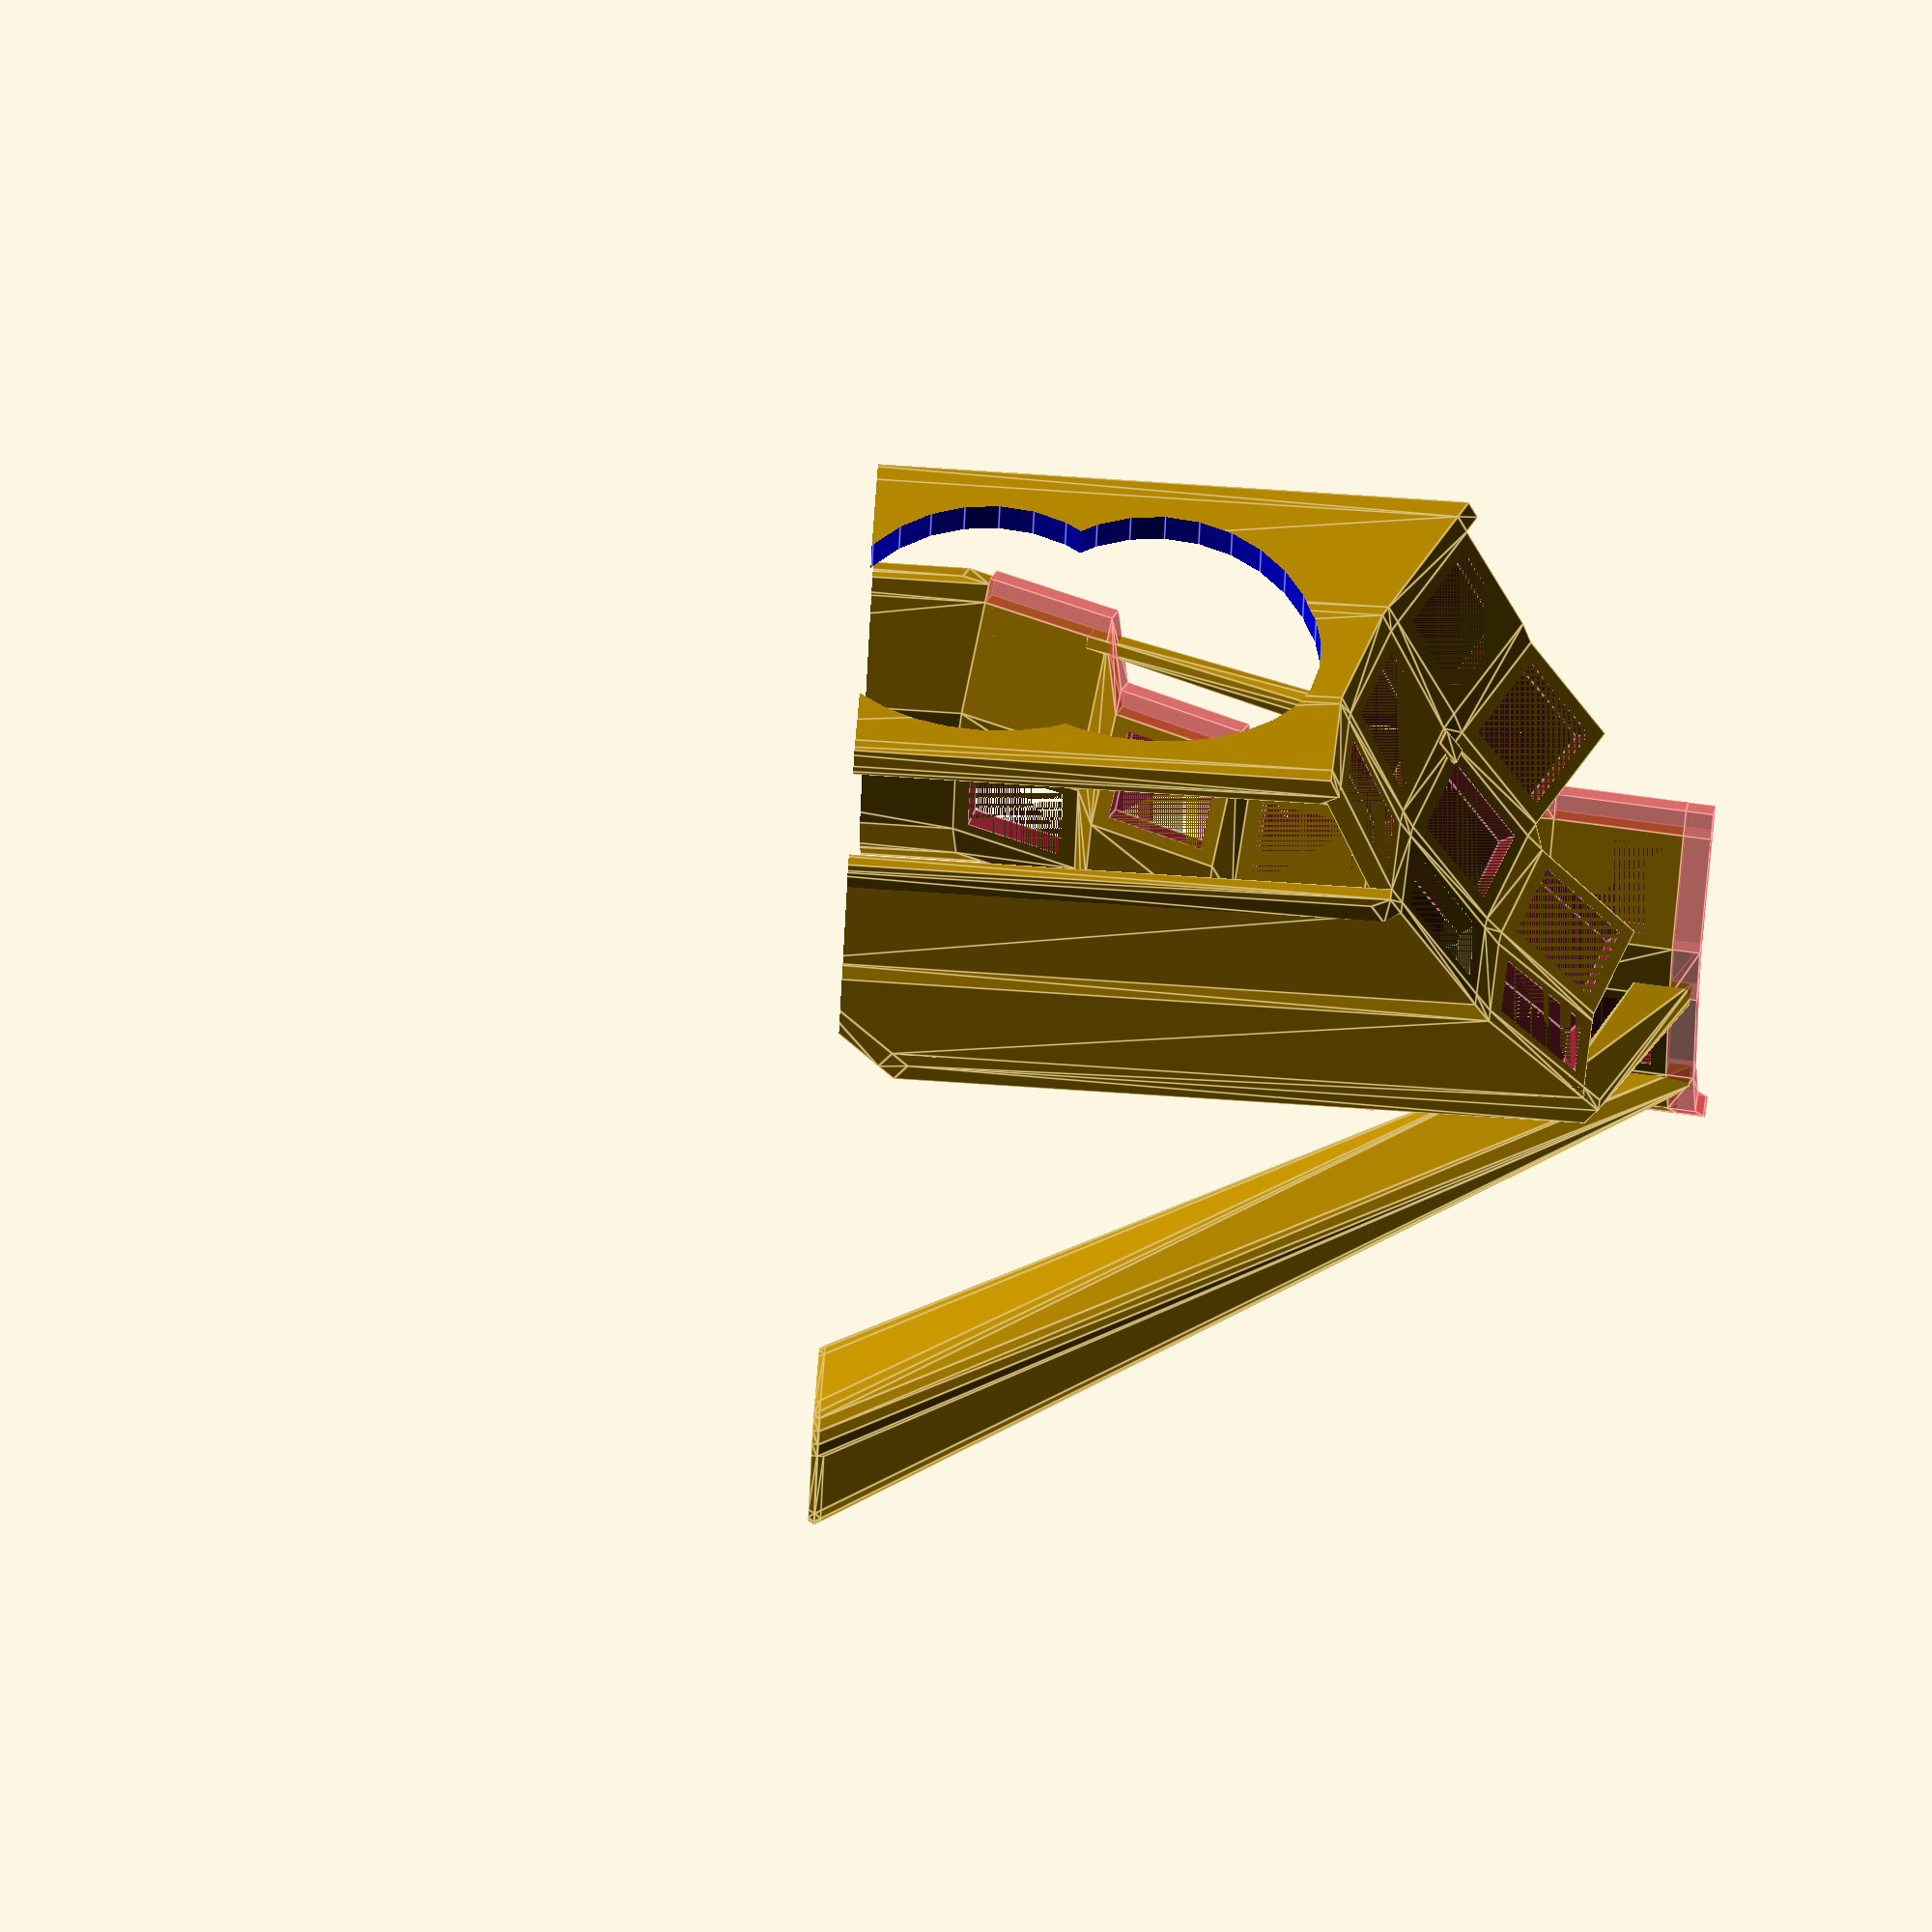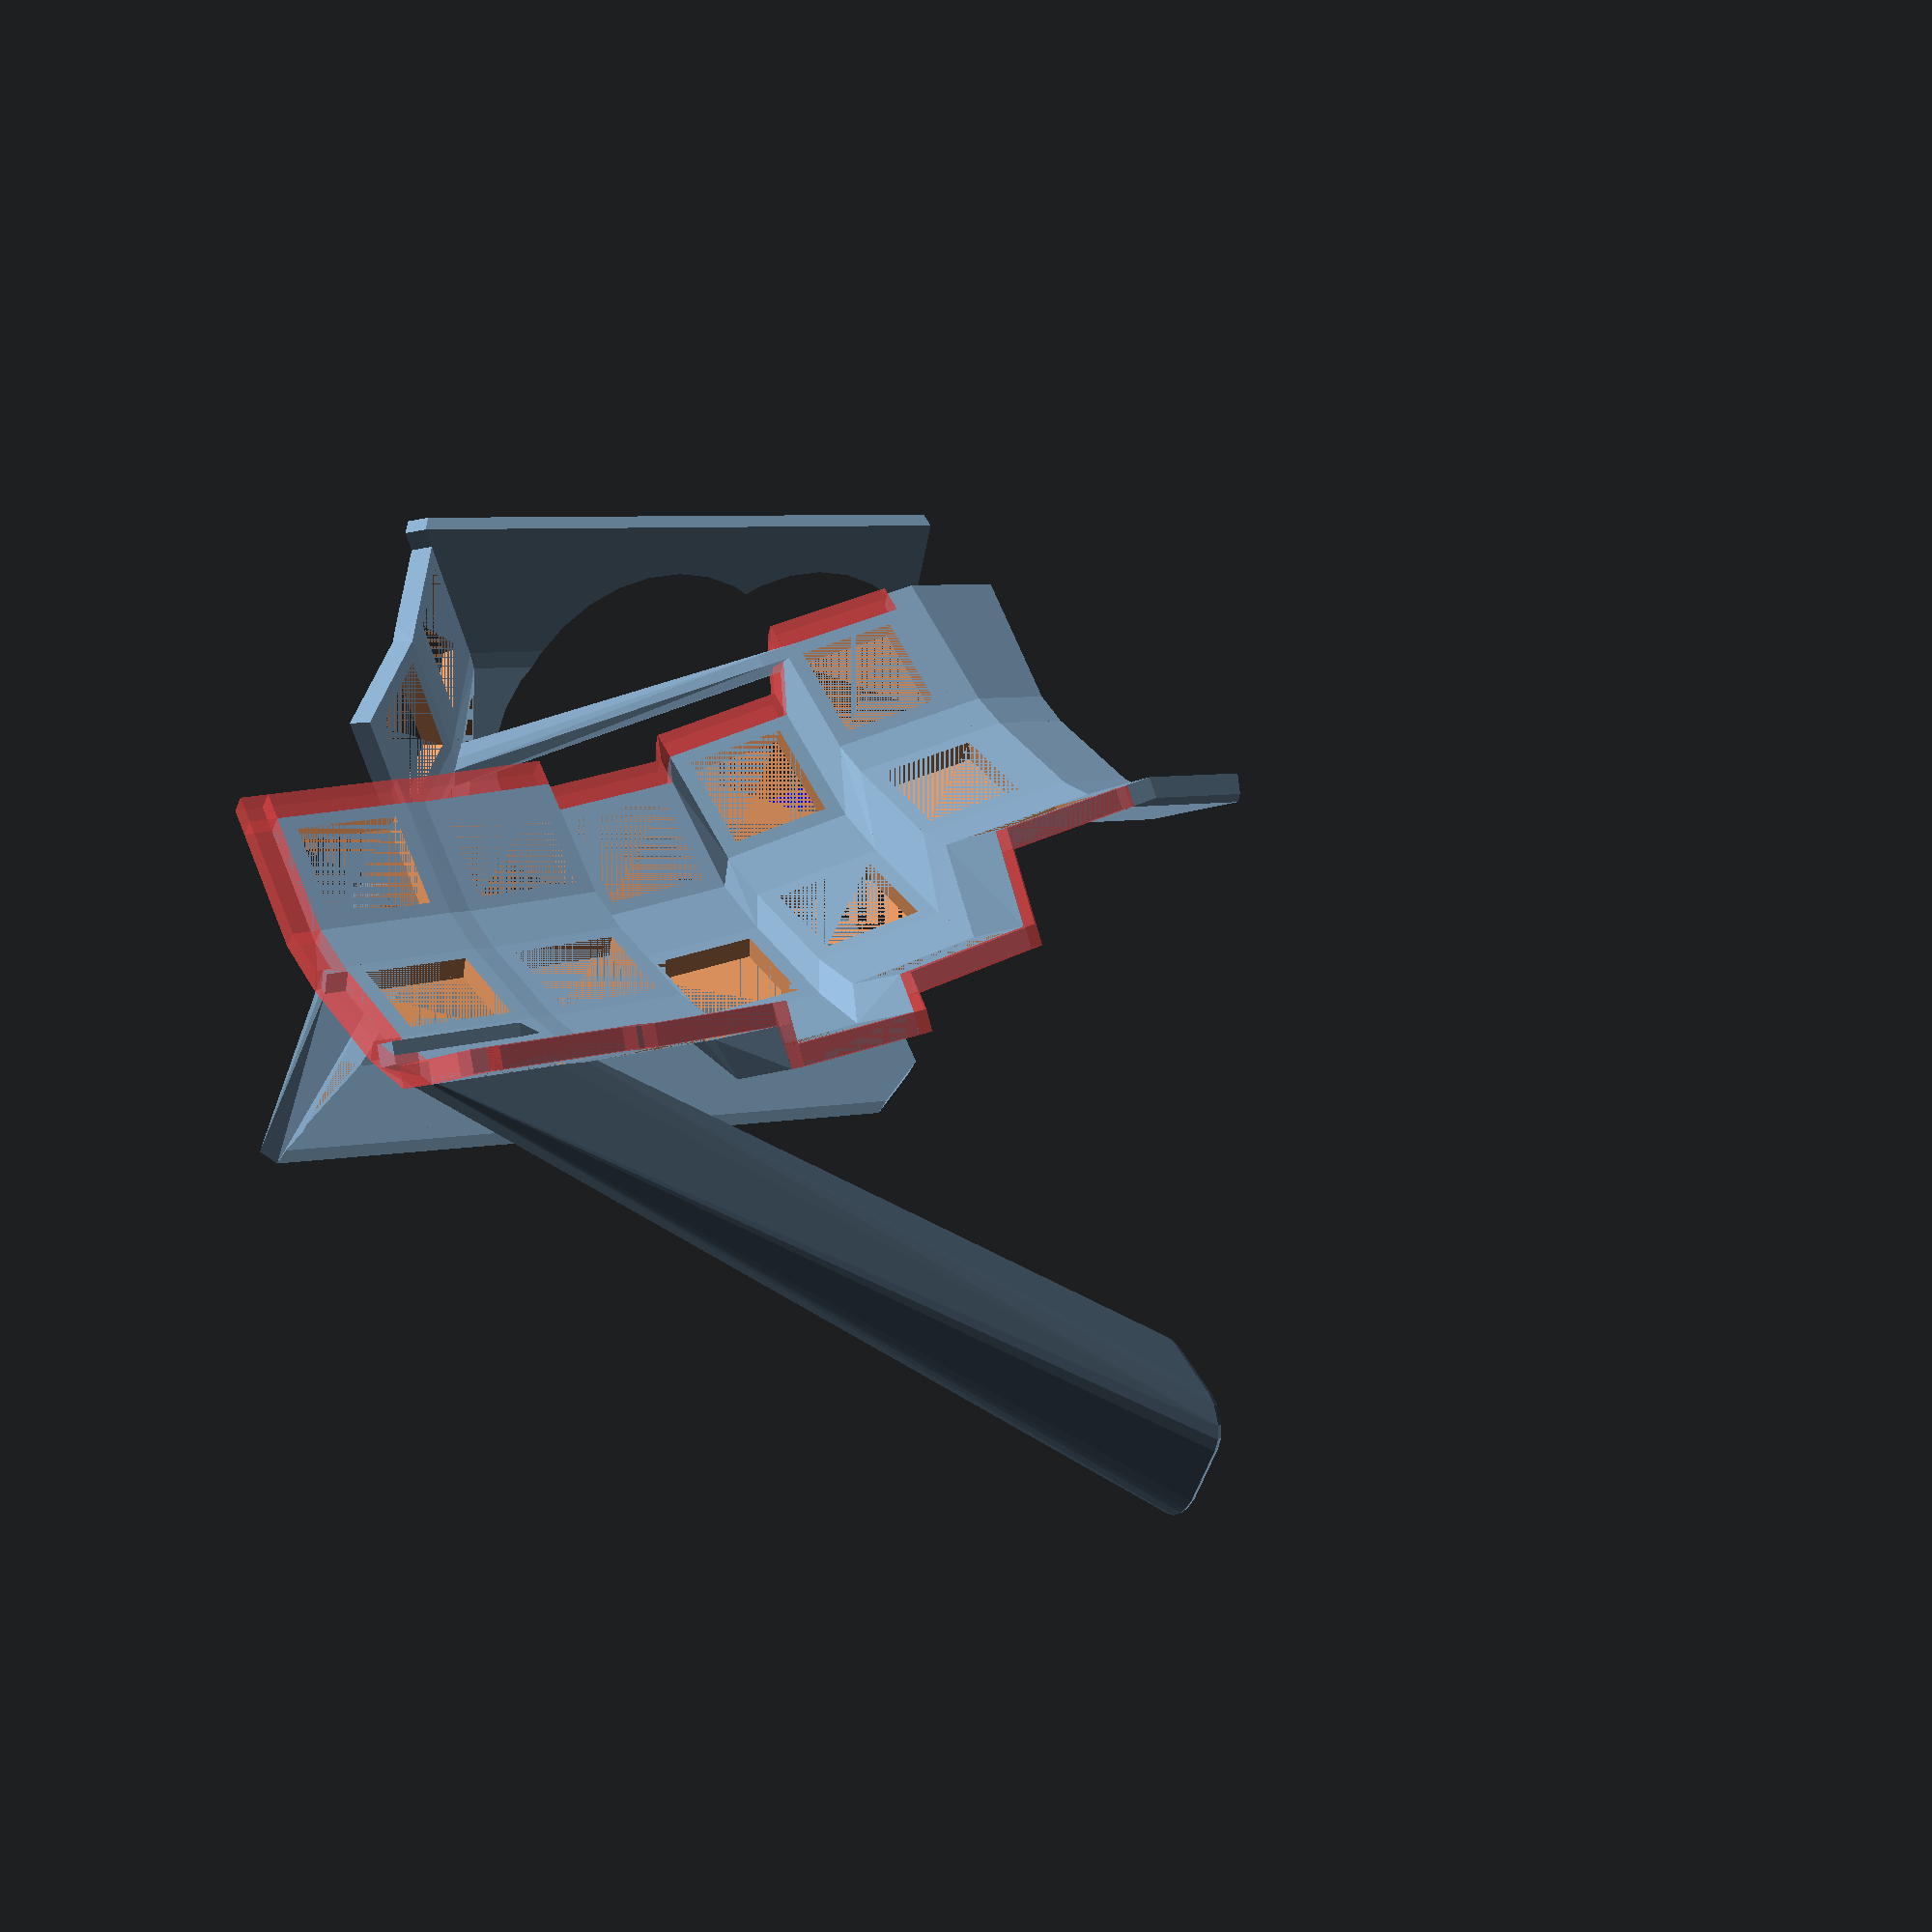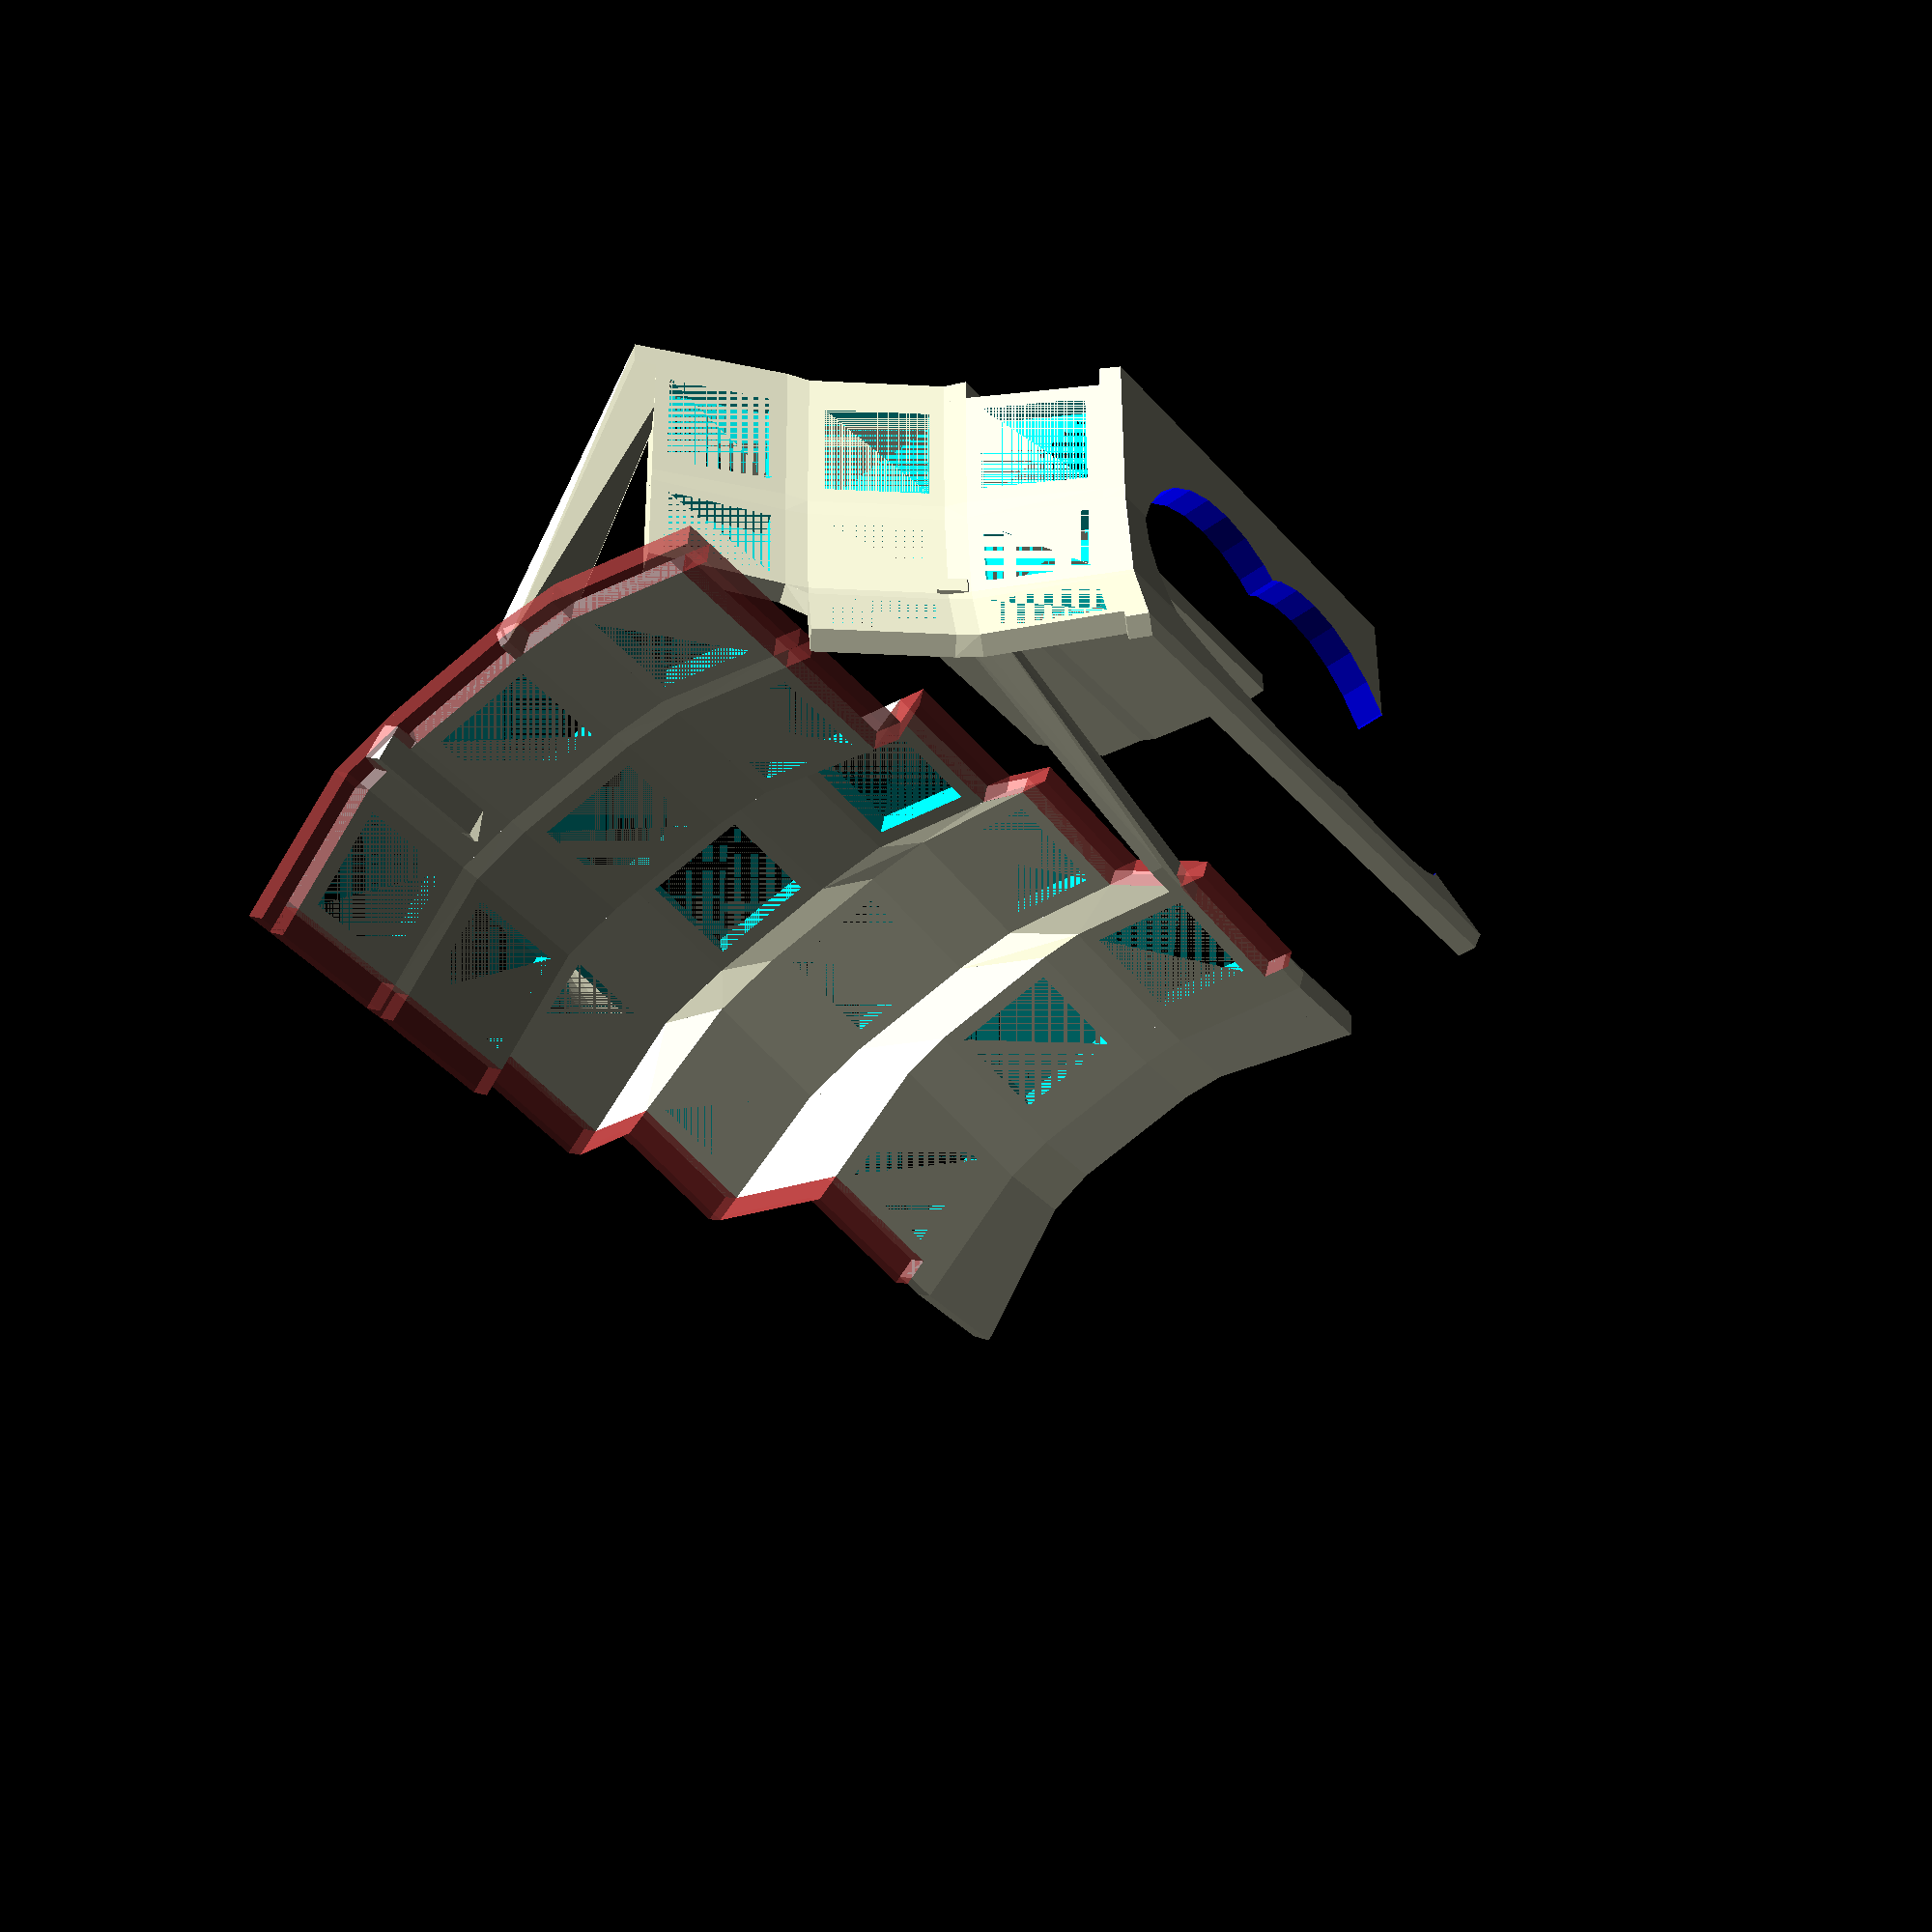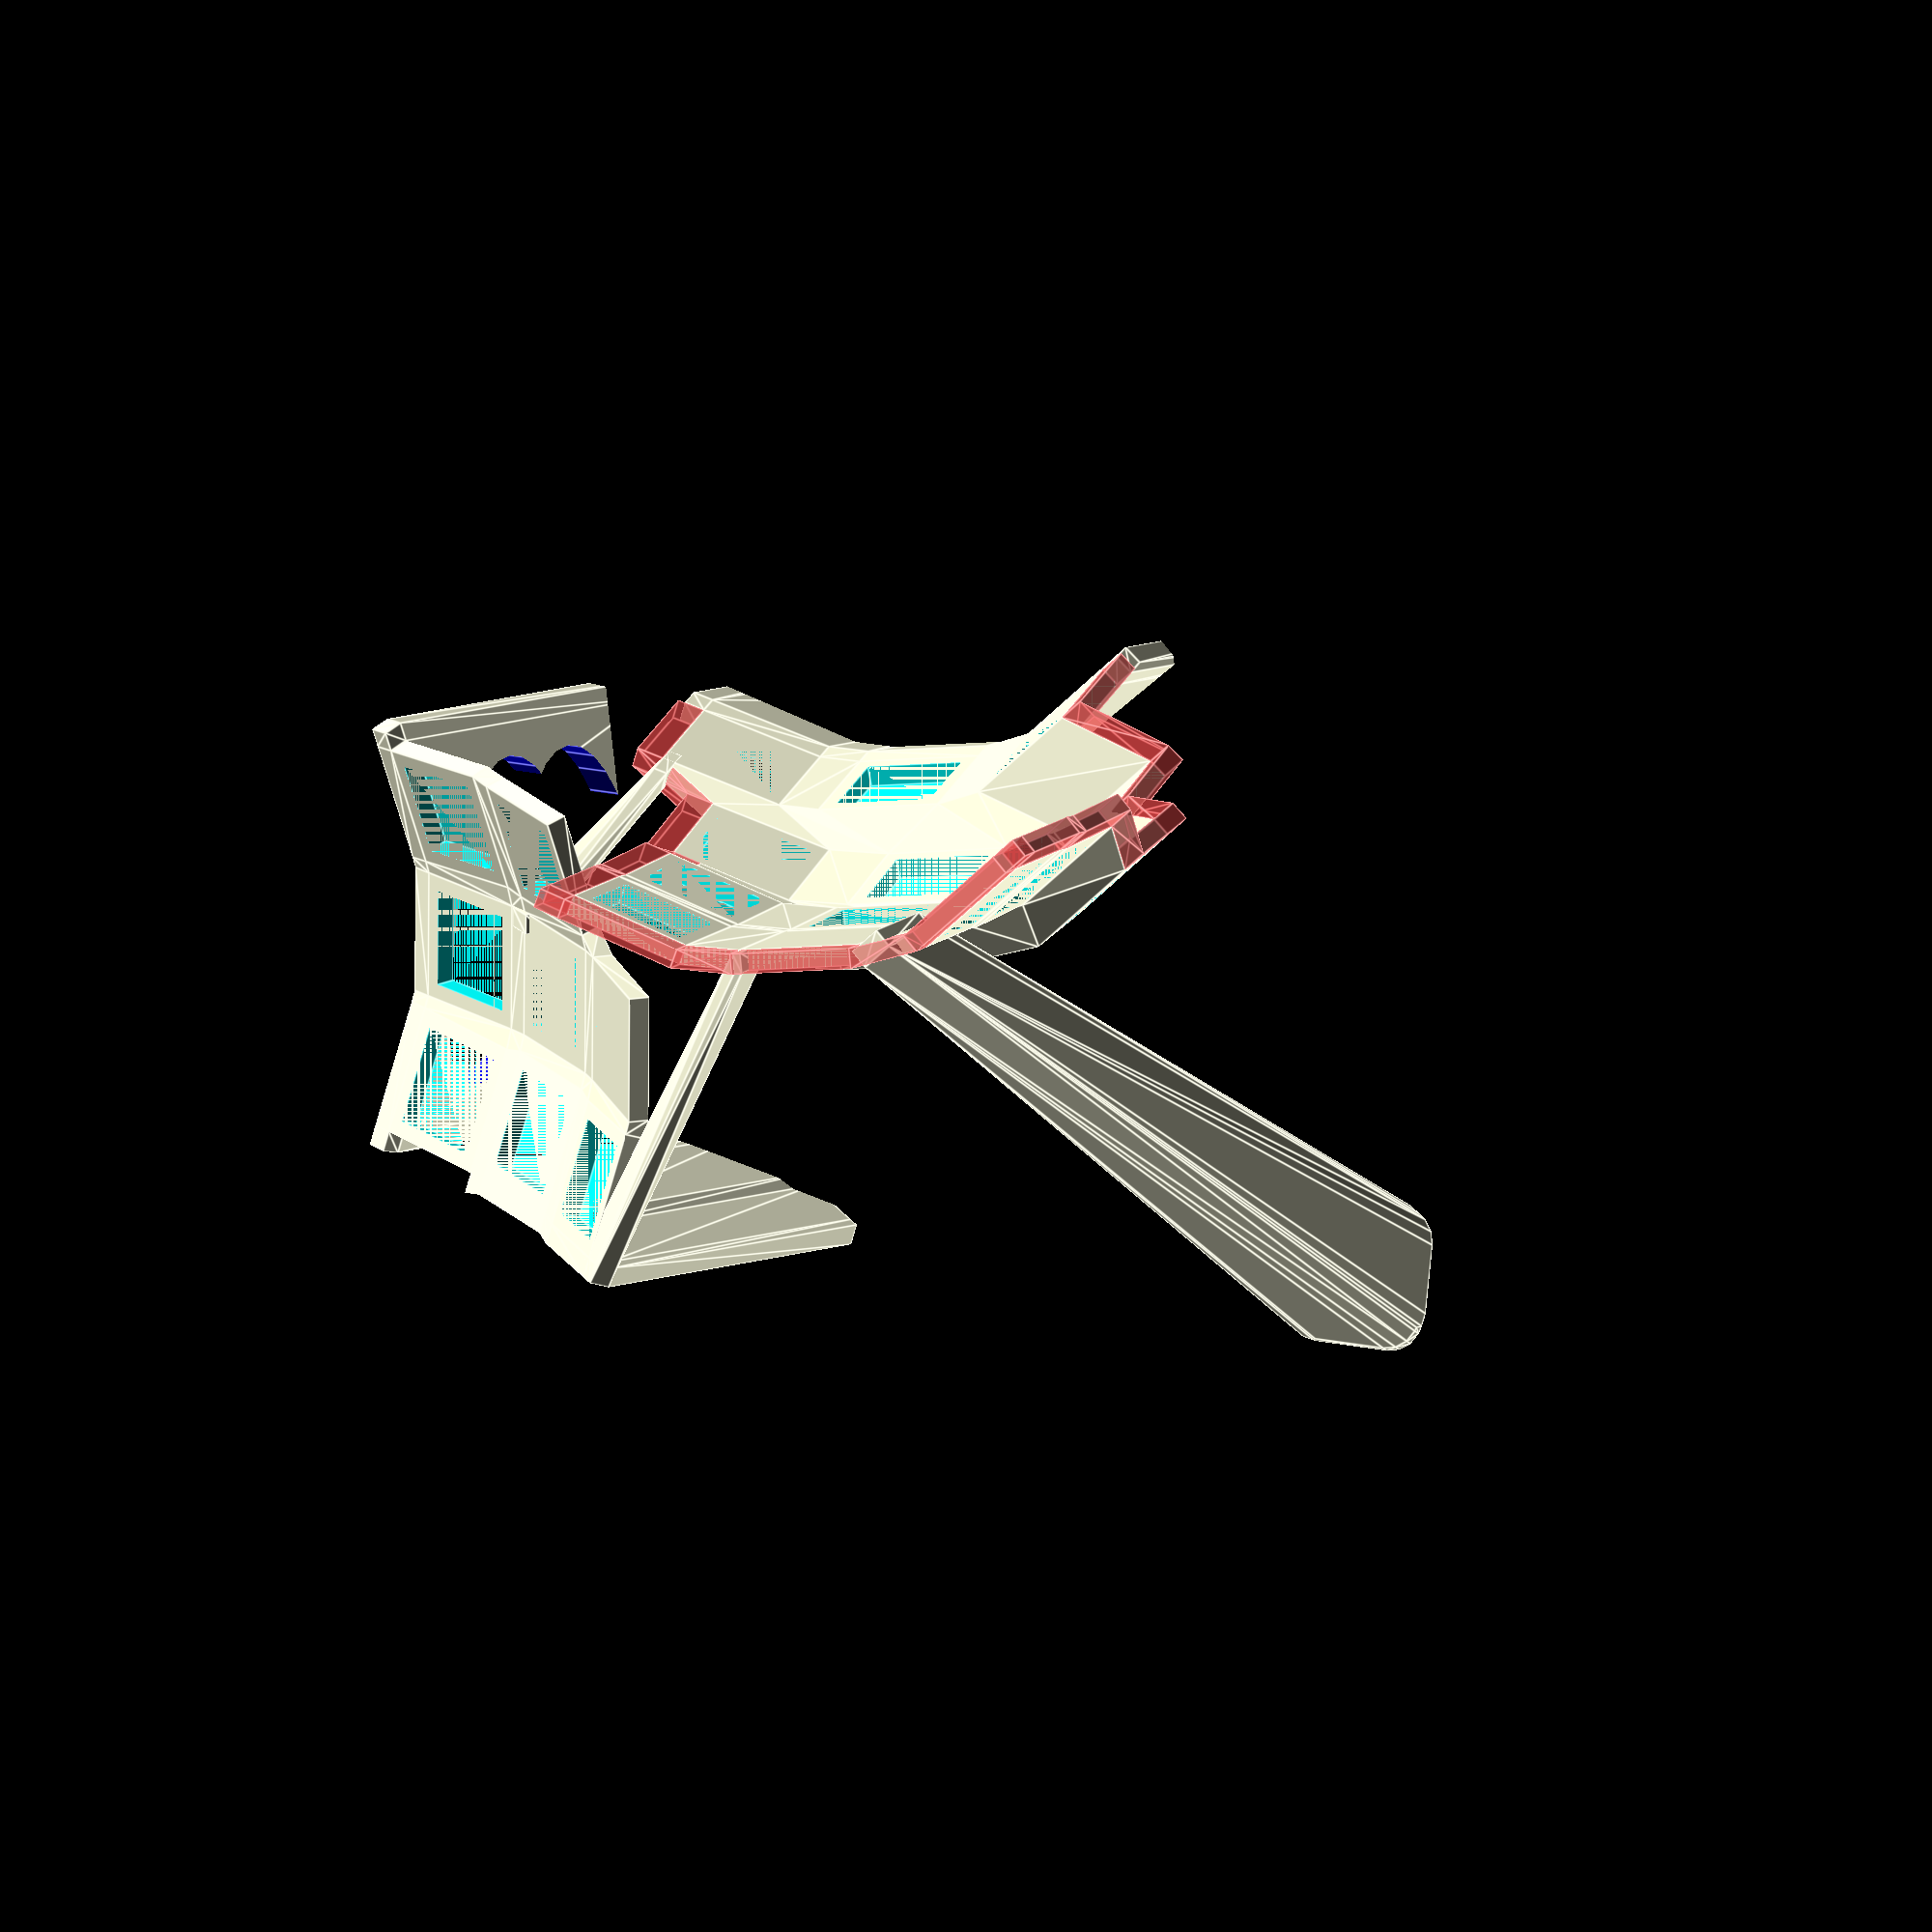
<openscad>
mirror([1, 0, 0]){
    difference(){
        union(){
            hull(){
                union(){
                    translate(v=[-3, 0, 0]){
                        translate(v=[-34.0, -39.2, 73.3]){
                            rotate(a=[40, -15, 0]){
                                translate(v=[21.314999999999998, 21.515, -6.0]){
                                    rotate(a=[0, 0, 0]){
                                        translate(v=[9.4575, -12.2075, -1.5]){
                                            cube(size=[3, 4, 3]);
                                        };
                                    };
                                };
                            };
                        };
                    };
                    translate(v=[0, 0, 110]){
                        rotate(a=[0, 78, -10]){
                            translate(v=[86.86, -16.0, -2.0]){
                                rotate(a=[-26, -6, 0]){
                                    translate(v=[-13.4575, -9.2075, -1.5]){
                                        cube(size=[7, 2, 3]);
                                    };
                                };
                            };
                        };
                    };
                };
            };
            hull(){
                union(){
                    translate(v=[-34.0, -39.2, 73.3]){
                        rotate(a=[40, -15, 0]){
                            translate(v=[0.0, 43.03, 0]){
                                rotate(a=[12, 18, 0]){
                                    translate(v=[-12.4575, 6.2075, -1.5]){
                                        cube(size=[3, 6, 3]);
                                    };
                                };
                            };
                        };
                    };
                    translate(v=[0, 0, 110]){
                        rotate(a=[0, 78, -10]){
                            translate(v=[-0.65, 27.015, -6.9]){
                                rotate(a=[0, 7.199999999999999, 0]){
                                    translate(v=[-12.4575, -9.2075, -1.5]){
                                        cube(size=[8, 1.2, 3]);
                                    };
                                };
                            };
                        };
                    };
                };
            };
            hull(){
                union(){
                    minkowski(){
                        translate(v=[-55, 70, 0]){
                            cube(size=[10, 10, 0.1]);
                        };
                        cylinder(h=0.001, r=5);
                        sphere(r=1);
                    };
                    translate(v=[-3.5, -8, 0]){
                        translate(v=[0, 0, 110]){
                            rotate(a=[0, 78, -10]){
                                translate(v=[0.0, 53.23, 0.30000000000000004]){
                                    rotate(a=[36, 7.199999999999999, 0]){
                                        translate(v=[-12.4575, -9.2075, -1.5]){
                                            cube(size=[18, 5, 3]);
                                        };
                                    };
                                };
                            };
                        };
                    };
                };
            };
            union(){
                cube(size=0);
                translate(v=[-34.0, -39.2, 73.3]){
                    rotate(a=[40, -15, 0]){
                        translate(v=[0.0, 0.0, 0]){
                            rotate(a=[-12, 18, 0]){
                                difference(){
                                    cube(size=[18.915, 18.415, 3], center=true);
                                    cube(size=[14.4, 14.4, 3], center=true);
                                };
                            };
                        };
                    };
                };
                difference(){
                    union(){
                        hull(){
                            union(){
                                translate(v=[-34.0, -39.2, 73.3]){
                                    rotate(a=[40, -15, 0]){
                                        translate(v=[0.0, 0.0, 0]){
                                            rotate(a=[-12, 18, 0]){
                                                translate(v=[-9.4575, -12.2075, -1.5]){
                                                    cube(size=[18.915, 3, 3]);
                                                };
                                            };
                                        };
                                    };
                                };
                                translate(v=[0, 0, -100]){
                                    translate(v=[-34.0, -39.2, 73.3]){
                                        rotate(a=[40, -15, 0]){
                                            translate(v=[0.0, 0.0, 0]){
                                                rotate(a=[-12, 18, 0]){
                                                    translate(v=[-9.4575, -12.2075, -1.5]){
                                                        cube(size=[18.915, 3, 3]);
                                                    };
                                                };
                                            };
                                        };
                                    };
                                };
                            };
                        };
                        cube(size=0);
                    };
                    translate(v=[0, 0, -125]){
                        cube(size=[500, 500, 250], center=true);
                    };
                };
                hull(){
                    difference(){
                        union(){
                            hull(){
                                union(){
                                    translate(v=[-34.0, -39.2, 73.3]){
                                        rotate(a=[40, -15, 0]){
                                            translate(v=[0.0, 0.0, 0]){
                                                rotate(a=[-12, 18, 0]){
                                                    translate(v=[9.4475, -12.2075, -1.5]){
                                                        cube(size=[0.01, 3, 3]);
                                                    };
                                                };
                                            };
                                        };
                                    };
                                    translate(v=[-34.0, -39.2, 73.3]){
                                        rotate(a=[40, -15, 0]){
                                            translate(v=[21.314999999999998, 0.0, -3.6]){
                                                rotate(a=[-12, 0, 0]){
                                                    translate(v=[-9.4575, -12.2075, -1.5]){
                                                        cube(size=[0.01, 3, 3]);
                                                    };
                                                };
                                            };
                                        };
                                    };
                                    translate(v=[0, 0, -100]){
                                        union(){
                                            translate(v=[-34.0, -39.2, 73.3]){
                                                rotate(a=[40, -15, 0]){
                                                    translate(v=[0.0, 0.0, 0]){
                                                        rotate(a=[-12, 18, 0]){
                                                            translate(v=[9.4475, -12.2075, -1.5]){
                                                                cube(size=[0.01, 3, 3]);
                                                            };
                                                        };
                                                    };
                                                };
                                            };
                                            translate(v=[-34.0, -39.2, 73.3]){
                                                rotate(a=[40, -15, 0]){
                                                    translate(v=[21.314999999999998, 0.0, -3.6]){
                                                        rotate(a=[-12, 0, 0]){
                                                            translate(v=[-9.4575, -12.2075, -1.5]){
                                                                cube(size=[0.01, 3, 3]);
                                                            };
                                                        };
                                                    };
                                                };
                                            };
                                        };
                                    };
                                };
                            };
                            cube(size=0);
                        };
                        translate(v=[0, 0, -125]){
                            cube(size=[500, 500, 250], center=true);
                        };
                    };
                };
                difference(){
                    union(){
                        hull(){
                            union(){
                                translate(v=[-34.0, -39.2, 73.3]){
                                    rotate(a=[40, -15, 0]){
                                        translate(v=[0.0, 0.0, 0]){
                                            rotate(a=[-12, 18, 0]){
                                                translate(v=[-12.4575, -12.2075, -1.5]){
                                                    cube(size=[3, 3, 3]);
                                                };
                                            };
                                        };
                                    };
                                };
                                translate(v=[0, 0, -100]){
                                    translate(v=[-34.0, -39.2, 73.3]){
                                        rotate(a=[40, -15, 0]){
                                            translate(v=[0.0, 0.0, 0]){
                                                rotate(a=[-12, 18, 0]){
                                                    translate(v=[-12.4575, -12.2075, -1.5]){
                                                        cube(size=[3, 3, 3]);
                                                    };
                                                };
                                            };
                                        };
                                    };
                                };
                            };
                        };
                        cube(size=0);
                    };
                    translate(v=[0, 0, -125]){
                        cube(size=[500, 500, 250], center=true);
                    };
                };
                difference(){
                    union(){
                        hull(){
                            union(){
                                hull(){
                                    union(){
                                        translate(v=[-34.0, -39.2, 73.3]){
                                            rotate(a=[40, -15, 0]){
                                                translate(v=[0.0, 0.0, 0]){
                                                    rotate(a=[-12, 18, 0]){
                                                        translate(v=[-12.4575, 9.1975, -1.5]){
                                                            cube(size=[3, 0.01, 3]);
                                                        };
                                                    };
                                                };
                                            };
                                        };
                                        translate(v=[-34.0, -39.2, 73.3]){
                                            rotate(a=[40, -15, 0]){
                                                translate(v=[0.0, 21.515, -2.4]){
                                                    rotate(a=[0, 18, 0]){
                                                        translate(v=[-12.4575, -9.2075, -1.5]){
                                                            cube(size=[3, 0.01, 3]);
                                                        };
                                                    };
                                                };
                                            };
                                        };
                                    };
                                };
                                translate(v=[0, 0, -100]){
                                    hull(){
                                        union(){
                                            translate(v=[-34.0, -39.2, 73.3]){
                                                rotate(a=[40, -15, 0]){
                                                    translate(v=[0.0, 0.0, 0]){
                                                        rotate(a=[-12, 18, 0]){
                                                            translate(v=[-12.4575, 9.1975, -1.5]){
                                                                cube(size=[3, 0.01, 3]);
                                                            };
                                                        };
                                                    };
                                                };
                                            };
                                            translate(v=[-34.0, -39.2, 73.3]){
                                                rotate(a=[40, -15, 0]){
                                                    translate(v=[0.0, 21.515, -2.4]){
                                                        rotate(a=[0, 18, 0]){
                                                            translate(v=[-12.4575, -9.2075, -1.5]){
                                                                cube(size=[3, 0.01, 3]);
                                                            };
                                                        };
                                                    };
                                                };
                                            };
                                        };
                                    };
                                };
                            };
                        };
                        cube(size=0);
                    };
                    translate(v=[0, 0, -125]){
                        cube(size=[500, 500, 250], center=true);
                    };
                };
                hull(){
                    union(){
                        translate(v=[-34.0, -39.2, 73.3]){
                            rotate(a=[40, -15, 0]){
                                translate(v=[0.0, 0.0, 0]){
                                    rotate(a=[-12, 18, 0]){
                                        translate(v=[-9.4575, 9.2075, -1.5]){
                                            cube(size=[18.915, 0.01, 3]);
                                        };
                                    };
                                };
                            };
                        };
                        translate(v=[-34.0, -39.2, 73.3]){
                            rotate(a=[40, -15, 0]){
                                translate(v=[0.0, 21.515, -2.4]){
                                    rotate(a=[0, 18, 0]){
                                        translate(v=[-9.4575, -9.2175, -1.5]){
                                            cube(size=[18.915, 0.01, 3]);
                                        };
                                    };
                                };
                            };
                        };
                    };
                };
                hull(){
                    union(){
                        translate(v=[-34.0, -39.2, 73.3]){
                            rotate(a=[40, -15, 0]){
                                translate(v=[0.0, 0.0, 0]){
                                    rotate(a=[-12, 18, 0]){
                                        translate(v=[9.4475, 9.1975, -1.5]){
                                            cube(size=[0.01, 0.01, 3]);
                                        };
                                    };
                                };
                            };
                        };
                        translate(v=[-34.0, -39.2, 73.3]){
                            rotate(a=[40, -15, 0]){
                                translate(v=[21.314999999999998, 0.0, -3.6]){
                                    rotate(a=[-12, 0, 0]){
                                        translate(v=[-9.4575, 9.1975, -1.5]){
                                            cube(size=[0.01, 0.01, 3]);
                                        };
                                    };
                                };
                            };
                        };
                        translate(v=[-34.0, -39.2, 73.3]){
                            rotate(a=[40, -15, 0]){
                                translate(v=[0.0, 21.515, -2.4]){
                                    rotate(a=[0, 18, 0]){
                                        translate(v=[9.4475, -9.2075, -1.5]){
                                            cube(size=[0.01, 0.01, 3]);
                                        };
                                    };
                                };
                            };
                        };
                        translate(v=[-34.0, -39.2, 73.3]){
                            rotate(a=[40, -15, 0]){
                                translate(v=[21.314999999999998, 21.515, -6.0]){
                                    rotate(a=[0, 0, 0]){
                                        translate(v=[-9.4575, -9.2075, -1.5]){
                                            cube(size=[0.01, 0.01, 3]);
                                        };
                                    };
                                };
                            };
                        };
                    };
                };
                hull(){
                    union(){
                        translate(v=[-34.0, -39.2, 73.3]){
                            rotate(a=[40, -15, 0]){
                                translate(v=[0.0, 0.0, 0]){
                                    rotate(a=[-12, 18, 0]){
                                        translate(v=[9.4575, -9.2075, -1.5]){
                                            cube(size=[0.01, 18.415, 3]);
                                        };
                                    };
                                };
                            };
                        };
                        translate(v=[-34.0, -39.2, 73.3]){
                            rotate(a=[40, -15, 0]){
                                translate(v=[21.314999999999998, 0.0, -3.6]){
                                    rotate(a=[-12, 0, 0]){
                                        translate(v=[-9.4675, -9.2075, -1.5]){
                                            cube(size=[0.01, 18.415, 3]);
                                        };
                                    };
                                };
                            };
                        };
                    };
                };
                translate(v=[-34.0, -39.2, 73.3]){
                    rotate(a=[40, -15, 0]){
                        translate(v=[0.0, 21.515, -2.4]){
                            rotate(a=[0, 18, 0]){
                                difference(){
                                    cube(size=[18.915, 18.415, 3], center=true);
                                    cube(size=[14.4, 14.4, 3], center=true);
                                };
                            };
                        };
                    };
                };
                difference(){
                    union(){
                        hull(){
                            union(){
                                translate(v=[-34.0, -39.2, 73.3]){
                                    rotate(a=[40, -15, 0]){
                                        translate(v=[0.0, 21.515, -2.4]){
                                            rotate(a=[0, 18, 0]){
                                                translate(v=[-12.4575, -9.2075, -1.5]){
                                                    cube(size=[3, 18.415, 3]);
                                                };
                                            };
                                        };
                                    };
                                };
                                translate(v=[0, 0, -100]){
                                    translate(v=[-34.0, -39.2, 73.3]){
                                        rotate(a=[40, -15, 0]){
                                            translate(v=[0.0, 21.515, -2.4]){
                                                rotate(a=[0, 18, 0]){
                                                    translate(v=[-12.4575, -9.2075, -1.5]){
                                                        cube(size=[3, 18.415, 3]);
                                                    };
                                                };
                                            };
                                        };
                                    };
                                };
                            };
                        };
                        cube(size=0);
                    };
                    translate(v=[0, 0, -125]){
                        cube(size=[500, 500, 250], center=true);
                    };
                };
                difference(){
                    union(){
                        hull(){
                            union(){
                                hull(){
                                    union(){
                                        translate(v=[-34.0, -39.2, 73.3]){
                                            rotate(a=[40, -15, 0]){
                                                translate(v=[0.0, 21.515, -2.4]){
                                                    rotate(a=[0, 18, 0]){
                                                        translate(v=[-12.4575, 9.1975, -1.5]){
                                                            cube(size=[3, 0.01, 3]);
                                                        };
                                                    };
                                                };
                                            };
                                        };
                                        translate(v=[-34.0, -39.2, 73.3]){
                                            rotate(a=[40, -15, 0]){
                                                translate(v=[0.0, 43.03, 0]){
                                                    rotate(a=[12, 18, 0]){
                                                        translate(v=[-12.4575, -9.2075, -1.5]){
                                                            cube(size=[3, 0.01, 3]);
                                                        };
                                                    };
                                                };
                                            };
                                        };
                                    };
                                };
                                translate(v=[0, 0, -100]){
                                    hull(){
                                        union(){
                                            translate(v=[-34.0, -39.2, 73.3]){
                                                rotate(a=[40, -15, 0]){
                                                    translate(v=[0.0, 21.515, -2.4]){
                                                        rotate(a=[0, 18, 0]){
                                                            translate(v=[-12.4575, 9.1975, -1.5]){
                                                                cube(size=[3, 0.01, 3]);
                                                            };
                                                        };
                                                    };
                                                };
                                            };
                                            translate(v=[-34.0, -39.2, 73.3]){
                                                rotate(a=[40, -15, 0]){
                                                    translate(v=[0.0, 43.03, 0]){
                                                        rotate(a=[12, 18, 0]){
                                                            translate(v=[-12.4575, -9.2075, -1.5]){
                                                                cube(size=[3, 0.01, 3]);
                                                            };
                                                        };
                                                    };
                                                };
                                            };
                                        };
                                    };
                                };
                            };
                        };
                        cube(size=0);
                    };
                    translate(v=[0, 0, -125]){
                        cube(size=[500, 500, 250], center=true);
                    };
                };
                hull(){
                    union(){
                        translate(v=[-34.0, -39.2, 73.3]){
                            rotate(a=[40, -15, 0]){
                                translate(v=[0.0, 21.515, -2.4]){
                                    rotate(a=[0, 18, 0]){
                                        translate(v=[-9.4575, 9.2075, -1.5]){
                                            cube(size=[18.915, 0.01, 3]);
                                        };
                                    };
                                };
                            };
                        };
                        translate(v=[-34.0, -39.2, 73.3]){
                            rotate(a=[40, -15, 0]){
                                translate(v=[0.0, 43.03, 0]){
                                    rotate(a=[12, 18, 0]){
                                        translate(v=[-9.4575, -9.2175, -1.5]){
                                            cube(size=[18.915, 0.01, 3]);
                                        };
                                    };
                                };
                            };
                        };
                    };
                };
                hull(){
                    union(){
                        translate(v=[-34.0, -39.2, 73.3]){
                            rotate(a=[40, -15, 0]){
                                translate(v=[0.0, 21.515, -2.4]){
                                    rotate(a=[0, 18, 0]){
                                        translate(v=[9.4475, 9.1975, -1.5]){
                                            cube(size=[0.01, 0.01, 3]);
                                        };
                                    };
                                };
                            };
                        };
                        translate(v=[-34.0, -39.2, 73.3]){
                            rotate(a=[40, -15, 0]){
                                translate(v=[21.314999999999998, 21.515, -6.0]){
                                    rotate(a=[0, 0, 0]){
                                        translate(v=[-9.4575, 9.1975, -1.5]){
                                            cube(size=[0.01, 0.01, 3]);
                                        };
                                    };
                                };
                            };
                        };
                        translate(v=[-34.0, -39.2, 73.3]){
                            rotate(a=[40, -15, 0]){
                                translate(v=[0.0, 43.03, 0]){
                                    rotate(a=[12, 18, 0]){
                                        translate(v=[9.4475, -9.2075, -1.5]){
                                            cube(size=[0.01, 0.01, 3]);
                                        };
                                    };
                                };
                            };
                        };
                        translate(v=[-34.0, -39.2, 73.3]){
                            rotate(a=[40, -15, 0]){
                                translate(v=[21.314999999999998, 43.03, -3.6]){
                                    rotate(a=[12, 0, 0]){
                                        translate(v=[-9.4575, -9.2075, -1.5]){
                                            cube(size=[0.01, 0.01, 3]);
                                        };
                                    };
                                };
                            };
                        };
                    };
                };
                hull(){
                    union(){
                        translate(v=[-34.0, -39.2, 73.3]){
                            rotate(a=[40, -15, 0]){
                                translate(v=[0.0, 21.515, -2.4]){
                                    rotate(a=[0, 18, 0]){
                                        translate(v=[9.4575, -9.2075, -1.5]){
                                            cube(size=[0.01, 18.415, 3]);
                                        };
                                    };
                                };
                            };
                        };
                        translate(v=[-34.0, -39.2, 73.3]){
                            rotate(a=[40, -15, 0]){
                                translate(v=[21.314999999999998, 21.515, -6.0]){
                                    rotate(a=[0, 0, 0]){
                                        translate(v=[-9.4675, -9.2075, -1.5]){
                                            cube(size=[0.01, 18.415, 3]);
                                        };
                                    };
                                };
                            };
                        };
                    };
                };
                translate(v=[-34.0, -39.2, 73.3]){
                    rotate(a=[40, -15, 0]){
                        translate(v=[0.0, 43.03, 0]){
                            rotate(a=[12, 18, 0]){
                                difference(){
                                    cube(size=[18.915, 18.415, 3], center=true);
                                    cube(size=[14.4, 14.4, 3], center=true);
                                };
                            };
                        };
                    };
                };
                difference(){
                    union(){
                        hull(){
                            union(){
                                translate(v=[-34.0, -39.2, 73.3]){
                                    rotate(a=[40, -15, 0]){
                                        translate(v=[0.0, 43.03, 0]){
                                            rotate(a=[12, 18, 0]){
                                                translate(v=[-12.4575, 9.2075, -1.5]){
                                                    cube(size=[3, 3, 3]);
                                                };
                                            };
                                        };
                                    };
                                };
                                translate(v=[0, 0, -100]){
                                    translate(v=[-34.0, -39.2, 73.3]){
                                        rotate(a=[40, -15, 0]){
                                            translate(v=[0.0, 43.03, 0]){
                                                rotate(a=[12, 18, 0]){
                                                    translate(v=[-12.4575, 9.2075, -1.5]){
                                                        cube(size=[3, 3, 3]);
                                                    };
                                                };
                                            };
                                        };
                                    };
                                };
                            };
                        };
                        cube(size=0);
                    };
                    translate(v=[0, 0, -125]){
                        cube(size=[500, 500, 250], center=true);
                    };
                };
                difference(){
                    union(){
                        hull(){
                            union(){
                                translate(v=[-34.0, -39.2, 73.3]){
                                    rotate(a=[40, -15, 0]){
                                        translate(v=[0.0, 43.03, 0]){
                                            rotate(a=[12, 18, 0]){
                                                translate(v=[-12.4575, -9.2075, -1.5]){
                                                    cube(size=[3, 18.415, 3]);
                                                };
                                            };
                                        };
                                    };
                                };
                                translate(v=[0, 0, -100]){
                                    translate(v=[-34.0, -39.2, 73.3]){
                                        rotate(a=[40, -15, 0]){
                                            translate(v=[0.0, 43.03, 0]){
                                                rotate(a=[12, 18, 0]){
                                                    translate(v=[-12.4575, -9.2075, -1.5]){
                                                        cube(size=[3, 18.415, 3]);
                                                    };
                                                };
                                            };
                                        };
                                    };
                                };
                            };
                        };
                        cube(size=0);
                    };
                    translate(v=[0, 0, -125]){
                        cube(size=[500, 500, 250], center=true);
                    };
                };
                hull(){
                    union(){
                        translate(v=[-34.0, -39.2, 73.3]){
                            rotate(a=[40, -15, 0]){
                                translate(v=[0.0, 43.03, 0]){
                                    rotate(a=[12, 18, 0]){
                                        translate(v=[9.4575, -9.2075, -1.5]){
                                            cube(size=[0.01, 18.415, 3]);
                                        };
                                    };
                                };
                            };
                        };
                        translate(v=[-34.0, -39.2, 73.3]){
                            rotate(a=[40, -15, 0]){
                                translate(v=[21.314999999999998, 43.03, -3.6]){
                                    rotate(a=[12, 0, 0]){
                                        translate(v=[-9.4675, -9.2075, -1.5]){
                                            cube(size=[0.01, 18.415, 3]);
                                        };
                                    };
                                };
                            };
                        };
                    };
                };
                translate(v=[-34.0, -39.2, 73.3]){
                    rotate(a=[40, -15, 0]){
                        translate(v=[21.314999999999998, 0.0, -3.6]){
                            rotate(a=[-12, 0, 0]){
                                difference(){
                                    cube(size=[18.915, 18.415, 3], center=true);
                                    cube(size=[14.4, 14.4, 3], center=true);
                                };
                            };
                        };
                    };
                };
                difference(){
                    union(){
                        hull(){
                            union(){
                                translate(v=[-34.0, -39.2, 73.3]){
                                    rotate(a=[40, -15, 0]){
                                        translate(v=[21.314999999999998, 0.0, -3.6]){
                                            rotate(a=[-12, 0, 0]){
                                                translate(v=[-9.4575, -12.2075, -1.5]){
                                                    cube(size=[18.915, 3, 3]);
                                                };
                                            };
                                        };
                                    };
                                };
                                translate(v=[0, 0, -100]){
                                    translate(v=[-34.0, -39.2, 73.3]){
                                        rotate(a=[40, -15, 0]){
                                            translate(v=[21.314999999999998, 0.0, -3.6]){
                                                rotate(a=[-12, 0, 0]){
                                                    translate(v=[-9.4575, -12.2075, -1.5]){
                                                        cube(size=[18.915, 3, 3]);
                                                    };
                                                };
                                            };
                                        };
                                    };
                                };
                            };
                        };
                        cube(size=0);
                    };
                    translate(v=[0, 0, -125]){
                        cube(size=[500, 500, 250], center=true);
                    };
                };
                hull(){
                    difference(){
                        union(){
                            hull(){
                                union(){
                                    translate(v=[-34.0, -39.2, 73.3]){
                                        rotate(a=[40, -15, 0]){
                                            translate(v=[21.314999999999998, 0.0, -3.6]){
                                                rotate(a=[-12, 0, 0]){
                                                    translate(v=[9.4475, -12.2075, -1.5]){
                                                        cube(size=[0.01, 3, 3]);
                                                    };
                                                };
                                            };
                                        };
                                    };
                                    translate(v=[-34.0, -39.2, 73.3]){
                                        rotate(a=[40, -15, 0]){
                                            translate(v=[42.629999999999995, 0.0, 0]){
                                                rotate(a=[-12, -18, 0]){
                                                    translate(v=[-9.4575, -12.2075, -1.5]){
                                                        cube(size=[0.01, 3, 3]);
                                                    };
                                                };
                                            };
                                        };
                                    };
                                    translate(v=[0, 0, -100]){
                                        union(){
                                            translate(v=[-34.0, -39.2, 73.3]){
                                                rotate(a=[40, -15, 0]){
                                                    translate(v=[21.314999999999998, 0.0, -3.6]){
                                                        rotate(a=[-12, 0, 0]){
                                                            translate(v=[9.4475, -12.2075, -1.5]){
                                                                cube(size=[0.01, 3, 3]);
                                                            };
                                                        };
                                                    };
                                                };
                                            };
                                            translate(v=[-34.0, -39.2, 73.3]){
                                                rotate(a=[40, -15, 0]){
                                                    translate(v=[42.629999999999995, 0.0, 0]){
                                                        rotate(a=[-12, -18, 0]){
                                                            translate(v=[-9.4575, -12.2075, -1.5]){
                                                                cube(size=[0.01, 3, 3]);
                                                            };
                                                        };
                                                    };
                                                };
                                            };
                                        };
                                    };
                                };
                            };
                            cube(size=0);
                        };
                        translate(v=[0, 0, -125]){
                            cube(size=[500, 500, 250], center=true);
                        };
                    };
                };
                hull(){
                    union(){
                        translate(v=[-34.0, -39.2, 73.3]){
                            rotate(a=[40, -15, 0]){
                                translate(v=[21.314999999999998, 0.0, -3.6]){
                                    rotate(a=[-12, 0, 0]){
                                        translate(v=[-9.4575, 9.2075, -1.5]){
                                            cube(size=[18.915, 0.01, 3]);
                                        };
                                    };
                                };
                            };
                        };
                        translate(v=[-34.0, -39.2, 73.3]){
                            rotate(a=[40, -15, 0]){
                                translate(v=[21.314999999999998, 21.515, -6.0]){
                                    rotate(a=[0, 0, 0]){
                                        translate(v=[-9.4575, -9.2175, -1.5]){
                                            cube(size=[18.915, 0.01, 3]);
                                        };
                                    };
                                };
                            };
                        };
                    };
                };
                hull(){
                    union(){
                        translate(v=[-34.0, -39.2, 73.3]){
                            rotate(a=[40, -15, 0]){
                                translate(v=[21.314999999999998, 0.0, -3.6]){
                                    rotate(a=[-12, 0, 0]){
                                        translate(v=[9.4475, 9.1975, -1.5]){
                                            cube(size=[0.01, 0.01, 3]);
                                        };
                                    };
                                };
                            };
                        };
                        translate(v=[-34.0, -39.2, 73.3]){
                            rotate(a=[40, -15, 0]){
                                translate(v=[42.629999999999995, 0.0, 0]){
                                    rotate(a=[-12, -18, 0]){
                                        translate(v=[-9.4575, 9.1975, -1.5]){
                                            cube(size=[0.01, 0.01, 3]);
                                        };
                                    };
                                };
                            };
                        };
                        translate(v=[-34.0, -39.2, 73.3]){
                            rotate(a=[40, -15, 0]){
                                translate(v=[21.314999999999998, 21.515, -6.0]){
                                    rotate(a=[0, 0, 0]){
                                        translate(v=[9.4475, -9.2075, -1.5]){
                                            cube(size=[0.01, 0.01, 3]);
                                        };
                                    };
                                };
                            };
                        };
                        translate(v=[-34.0, -39.2, 73.3]){
                            rotate(a=[40, -15, 0]){
                                translate(v=[42.629999999999995, 21.515, -2.4]){
                                    rotate(a=[0, -18, 0]){
                                        translate(v=[-9.4575, -9.2075, -1.5]){
                                            cube(size=[0.01, 0.01, 3]);
                                        };
                                    };
                                };
                            };
                        };
                    };
                };
                hull(){
                    union(){
                        translate(v=[-34.0, -39.2, 73.3]){
                            rotate(a=[40, -15, 0]){
                                translate(v=[21.314999999999998, 0.0, -3.6]){
                                    rotate(a=[-12, 0, 0]){
                                        translate(v=[9.4575, -9.2075, -1.5]){
                                            cube(size=[0.01, 18.415, 3]);
                                        };
                                    };
                                };
                            };
                        };
                        translate(v=[-34.0, -39.2, 73.3]){
                            rotate(a=[40, -15, 0]){
                                translate(v=[42.629999999999995, 0.0, 0]){
                                    rotate(a=[-12, -18, 0]){
                                        translate(v=[-9.4675, -9.2075, -1.5]){
                                            cube(size=[0.01, 18.415, 3]);
                                        };
                                    };
                                };
                            };
                        };
                    };
                };
                translate(v=[-34.0, -39.2, 73.3]){
                    rotate(a=[40, -15, 0]){
                        translate(v=[21.314999999999998, 21.515, -6.0]){
                            rotate(a=[0, 0, 0]){
                                difference(){
                                    cube(size=[18.915, 18.415, 3], center=true);
                                    cube(size=[14.4, 14.4, 3], center=true);
                                };
                            };
                        };
                    };
                };
                hull(){
                    union(){
                        translate(v=[-34.0, -39.2, 73.3]){
                            rotate(a=[40, -15, 0]){
                                translate(v=[21.314999999999998, 21.515, -6.0]){
                                    rotate(a=[0, 0, 0]){
                                        translate(v=[-9.4575, 9.2075, -1.5]){
                                            cube(size=[18.915, 0.01, 3]);
                                        };
                                    };
                                };
                            };
                        };
                        translate(v=[-34.0, -39.2, 73.3]){
                            rotate(a=[40, -15, 0]){
                                translate(v=[21.314999999999998, 43.03, -3.6]){
                                    rotate(a=[12, 0, 0]){
                                        translate(v=[-9.4575, -9.2175, -1.5]){
                                            cube(size=[18.915, 0.01, 3]);
                                        };
                                    };
                                };
                            };
                        };
                    };
                };
                hull(){
                    union(){
                        translate(v=[-34.0, -39.2, 73.3]){
                            rotate(a=[40, -15, 0]){
                                translate(v=[21.314999999999998, 21.515, -6.0]){
                                    rotate(a=[0, 0, 0]){
                                        translate(v=[9.4475, 9.1975, -1.5]){
                                            cube(size=[0.01, 0.01, 3]);
                                        };
                                    };
                                };
                            };
                        };
                        translate(v=[-34.0, -39.2, 73.3]){
                            rotate(a=[40, -15, 0]){
                                translate(v=[42.629999999999995, 21.515, -2.4]){
                                    rotate(a=[0, -18, 0]){
                                        translate(v=[-9.4575, 9.1975, -1.5]){
                                            cube(size=[0.01, 0.01, 3]);
                                        };
                                    };
                                };
                            };
                        };
                        translate(v=[-34.0, -39.2, 73.3]){
                            rotate(a=[40, -15, 0]){
                                translate(v=[21.314999999999998, 43.03, -3.6]){
                                    rotate(a=[12, 0, 0]){
                                        translate(v=[9.4475, -9.2075, -1.5]){
                                            cube(size=[0.01, 0.01, 3]);
                                        };
                                    };
                                };
                            };
                        };
                        translate(v=[-34.0, -39.2, 73.3]){
                            rotate(a=[40, -15, 0]){
                                translate(v=[42.629999999999995, 43.03, 0]){
                                    rotate(a=[12, -18, 0]){
                                        *translate(v=[-9.4575, -9.2075, -1.5]){
                                            cube(size=[0.01, 0.01, 3]);
                                        };
                                    };
                                };
                            };
                        };
                    };
                };
                hull(){
                    union(){
                        translate(v=[-34.0, -39.2, 73.3]){
                            rotate(a=[40, -15, 0]){
                                translate(v=[21.314999999999998, 21.515, -6.0]){
                                    rotate(a=[0, 0, 0]){
                                        translate(v=[9.4575, -9.2075, -1.5]){
                                            cube(size=[0.01, 18.415, 3]);
                                        };
                                    };
                                };
                            };
                        };
                        translate(v=[-34.0, -39.2, 73.3]){
                            rotate(a=[40, -15, 0]){
                                translate(v=[42.629999999999995, 21.515, -2.4]){
                                    rotate(a=[0, -18, 0]){
                                        translate(v=[-9.4675, -9.2075, -1.5]){
                                            cube(size=[0.01, 18.415, 3]);
                                        };
                                    };
                                };
                            };
                        };
                    };
                };
                translate(v=[-34.0, -39.2, 73.3]){
                    rotate(a=[40, -15, 0]){
                        translate(v=[21.314999999999998, 43.03, -3.6]){
                            rotate(a=[12, 0, 0]){
                                difference(){
                                    cube(size=[18.915, 18.415, 3], center=true);
                                    cube(size=[14.4, 14.4, 3], center=true);
                                };
                            };
                        };
                    };
                };
                hull(){
                    union(){
                        translate(v=[-34.0, -39.2, 73.3]){
                            rotate(a=[40, -15, 0]){
                                translate(v=[21.314999999999998, 43.03, -3.6]){
                                    rotate(a=[12, 0, 0]){
                                        translate(v=[9.4575, -9.2075, -1.5]){
                                            cube(size=[0.01, 18.415, 3]);
                                        };
                                    };
                                };
                            };
                        };
                        translate(v=[-34.0, -39.2, 73.3]){
                            rotate(a=[40, -15, 0]){
                                translate(v=[42.629999999999995, 43.03, 0]){
                                    rotate(a=[12, -18, 0]){
                                        *translate(v=[-9.4675, -9.2075, -1.5]){
                                            cube(size=[0.01, 18.415, 3]);
                                        };
                                    };
                                };
                            };
                        };
                    };
                };
                translate(v=[-34.0, -39.2, 73.3]){
                    rotate(a=[40, -15, 0]){
                        translate(v=[42.629999999999995, 0.0, 0]){
                            rotate(a=[-12, -18, 0]){
                                difference(){
                                    cube(size=[18.915, 18.415, 3], center=true);
                                    cube(size=[14.4, 14.4, 3], center=true);
                                };
                            };
                        };
                    };
                };
                difference(){
                    union(){
                        hull(){
                            union(){
                                translate(v=[-34.0, -39.2, 73.3]){
                                    rotate(a=[40, -15, 0]){
                                        translate(v=[42.629999999999995, 0.0, 0]){
                                            rotate(a=[-12, -18, 0]){
                                                translate(v=[-9.4575, -12.2075, -1.5]){
                                                    cube(size=[18.915, 3, 3]);
                                                };
                                            };
                                        };
                                    };
                                };
                                translate(v=[0, 0, -100]){
                                    translate(v=[-34.0, -39.2, 73.3]){
                                        rotate(a=[40, -15, 0]){
                                            translate(v=[42.629999999999995, 0.0, 0]){
                                                rotate(a=[-12, -18, 0]){
                                                    translate(v=[-9.4575, -12.2075, -1.5]){
                                                        cube(size=[18.915, 3, 3]);
                                                    };
                                                };
                                            };
                                        };
                                    };
                                };
                            };
                        };
                        cube(size=0);
                    };
                    translate(v=[0, 0, -125]){
                        cube(size=[500, 500, 250], center=true);
                    };
                };
                difference(){
                    union(){
                        hull(){
                            union(){
                                translate(v=[-34.0, -39.2, 73.3]){
                                    rotate(a=[40, -15, 0]){
                                        translate(v=[42.629999999999995, 0.0, 0]){
                                            rotate(a=[-12, -18, 0]){
                                                translate(v=[9.4575, -12.2075, -1.5]){
                                                    cube(size=[3, 3, 3]);
                                                };
                                            };
                                        };
                                    };
                                };
                                translate(v=[0, 0, -100]){
                                    translate(v=[-34.0, -39.2, 73.3]){
                                        rotate(a=[40, -15, 0]){
                                            translate(v=[42.629999999999995, 0.0, 0]){
                                                rotate(a=[-12, -18, 0]){
                                                    translate(v=[9.4575, -12.2075, -1.5]){
                                                        cube(size=[3, 3, 3]);
                                                    };
                                                };
                                            };
                                        };
                                    };
                                };
                            };
                        };
                        cube(size=0);
                    };
                    translate(v=[0, 0, -125]){
                        cube(size=[500, 500, 250], center=true);
                    };
                };
                hull(){
                    union(){
                        translate(v=[-34.0, -39.2, 73.3]){
                            rotate(a=[40, -15, 0]){
                                translate(v=[42.629999999999995, 0.0, 0]){
                                    rotate(a=[-12, -18, 0]){
                                        translate(v=[-9.4575, 9.2075, -1.5]){
                                            cube(size=[18.915, 0.01, 3]);
                                        };
                                    };
                                };
                            };
                        };
                        translate(v=[-34.0, -39.2, 73.3]){
                            rotate(a=[40, -15, 0]){
                                translate(v=[42.629999999999995, 21.515, -2.4]){
                                    rotate(a=[0, -18, 0]){
                                        translate(v=[-9.4575, -9.2175, -1.5]){
                                            cube(size=[18.915, 0.01, 3]);
                                        };
                                    };
                                };
                            };
                        };
                    };
                };
                translate(v=[-34.0, -39.2, 73.3]){
                    rotate(a=[40, -15, 0]){
                        translate(v=[42.629999999999995, 21.515, -2.4]){
                            rotate(a=[0, -18, 0]){
                                difference(){
                                    cube(size=[18.915, 18.415, 3], center=true);
                                    cube(size=[14.4, 14.4, 3], center=true);
                                };
                            };
                        };
                    };
                };
                hull(){
                    union(){
                        translate(v=[-34.0, -39.2, 73.3]){
                            rotate(a=[40, -15, 0]){
                                translate(v=[42.629999999999995, 21.515, -2.4]){
                                    rotate(a=[0, -18, 0]){
                                        translate(v=[-9.4575, 9.2075, -1.5]){
                                            cube(size=[18.915, 0.01, 3]);
                                        };
                                    };
                                };
                            };
                        };
                        translate(v=[-34.0, -39.2, 73.3]){
                            rotate(a=[40, -15, 0]){
                                translate(v=[42.629999999999995, 43.03, 0]){
                                    rotate(a=[12, -18, 0]){
                                        *translate(v=[-9.4575, -9.2175, -1.5]){
                                            cube(size=[18.915, 0.01, 3]);
                                        };
                                    };
                                };
                            };
                        };
                    };
                };
                *cube(size=0);
            };
            union(){
                cube(size=0);
                translate(v=[0, 0, 110]){
                    rotate(a=[0, 78, -10]){
                        translate(v=[0.0, 0.8, -1.7]){
                            rotate(a=[-26, 7.199999999999999, 0]){
                                difference(){
                                    cube(size=[18.915, 18.415, 3], center=true);
                                    cube(size=[14.4, 14.4, 3], center=true);
                                };
                            };
                        };
                    };
                };
                #translate(v=[0, 0, 110]){
                    rotate(a=[0, 78, -10]){
                        translate(v=[0.0, 0.8, -1.7]){
                            rotate(a=[-26, 7.199999999999999, 0]){
                                translate(v=[-9.4575, -13.2075, -1.5]){
                                    cube(size=[18.915, 4, 3]);
                                };
                            };
                        };
                    };
                };
                #hull(){
                    union(){
                        translate(v=[0, 0, 110]){
                            rotate(a=[0, 78, -10]){
                                translate(v=[0.0, 0.8, -1.7]){
                                    rotate(a=[-26, 7.199999999999999, 0]){
                                        translate(v=[9.4475, -13.2075, -1.5]){
                                            cube(size=[0.01, 4, 3]);
                                        };
                                    };
                                };
                            };
                        };
                        translate(v=[0, 0, 110]){
                            rotate(a=[0, 78, -10]){
                                translate(v=[21.615, 0.8, -4.4]){
                                    rotate(a=[-26, 6, 0]){
                                        translate(v=[-9.4575, -13.2075, -1.5]){
                                            cube(size=[0.01, 4, 3]);
                                        };
                                    };
                                };
                            };
                        };
                    };
                };
                #translate(v=[0, 0, 110]){
                    rotate(a=[0, 78, -10]){
                        translate(v=[0.0, 0.8, -1.7]){
                            rotate(a=[-26, 7.199999999999999, 0]){
                                translate(v=[-13.4575, -13.2075, -1.5]){
                                    cube(size=[4, 4, 3]);
                                };
                            };
                        };
                    };
                };
                #translate(v=[0, 0, 110]){
                    rotate(a=[0, 78, -10]){
                        translate(v=[0.0, 0.8, -1.7]){
                            rotate(a=[-26, 7.199999999999999, 0]){
                                translate(v=[-13.4575, -9.2075, -1.5]){
                                    cube(size=[4, 18.415, 3]);
                                };
                            };
                        };
                    };
                };
                #hull(){
                    union(){
                        translate(v=[0, 0, 110]){
                            rotate(a=[0, 78, -10]){
                                translate(v=[0.0, 0.8, -1.7]){
                                    rotate(a=[-26, 7.199999999999999, 0]){
                                        translate(v=[-13.4575, 9.1975, -1.5]){
                                            cube(size=[4, 0.01, 3]);
                                        };
                                    };
                                };
                            };
                        };
                        translate(v=[0, 0, 110]){
                            rotate(a=[0, 78, -10]){
                                translate(v=[-0.65, 27.015, -6.9]){
                                    rotate(a=[0, 7.199999999999999, 0]){
                                        translate(v=[-13.4575, -9.2075, -1.5]){
                                            cube(size=[4, 0.01, 3]);
                                        };
                                    };
                                };
                            };
                        };
                    };
                };
                hull(){
                    union(){
                        translate(v=[0, 0, 110]){
                            rotate(a=[0, 78, -10]){
                                translate(v=[0.0, 0.8, -1.7]){
                                    rotate(a=[-26, 7.199999999999999, 0]){
                                        translate(v=[-9.4575, 9.2075, -1.5]){
                                            cube(size=[18.915, 0.01, 3]);
                                        };
                                    };
                                };
                            };
                        };
                        translate(v=[0, 0, 110]){
                            rotate(a=[0, 78, -10]){
                                translate(v=[-0.65, 27.015, -6.9]){
                                    rotate(a=[0, 7.199999999999999, 0]){
                                        translate(v=[-9.4575, -9.2175, -1.5]){
                                            cube(size=[18.915, 0.01, 3]);
                                        };
                                    };
                                };
                            };
                        };
                    };
                };
                hull(){
                    union(){
                        translate(v=[0, 0, 110]){
                            rotate(a=[0, 78, -10]){
                                translate(v=[0.0, 0.8, -1.7]){
                                    rotate(a=[-26, 7.199999999999999, 0]){
                                        translate(v=[9.4475, 9.1975, -1.5]){
                                            cube(size=[0.01, 0.01, 3]);
                                        };
                                    };
                                };
                            };
                        };
                        translate(v=[0, 0, 110]){
                            rotate(a=[0, 78, -10]){
                                translate(v=[21.615, 0.8, -4.4]){
                                    rotate(a=[-26, 6, 0]){
                                        translate(v=[-9.4575, 9.1975, -1.5]){
                                            cube(size=[0.01, 0.01, 3]);
                                        };
                                    };
                                };
                            };
                        };
                        translate(v=[0, 0, 110]){
                            rotate(a=[0, 78, -10]){
                                translate(v=[-0.65, 27.015, -6.9]){
                                    rotate(a=[0, 7.199999999999999, 0]){
                                        translate(v=[9.4475, -9.2075, -1.5]){
                                            cube(size=[0.01, 0.01, 3]);
                                        };
                                    };
                                };
                            };
                        };
                        translate(v=[0, 0, 110]){
                            rotate(a=[0, 78, -10]){
                                translate(v=[20.965, 27.015, -9.600000000000001]){
                                    rotate(a=[0, 6, 0]){
                                        translate(v=[-9.4575, -9.2075, -1.5]){
                                            cube(size=[0.01, 0.01, 3]);
                                        };
                                    };
                                };
                            };
                        };
                    };
                };
                hull(){
                    union(){
                        translate(v=[0, 0, 110]){
                            rotate(a=[0, 78, -10]){
                                translate(v=[0.0, 0.8, -1.7]){
                                    rotate(a=[-26, 7.199999999999999, 0]){
                                        translate(v=[9.4575, -9.2075, -1.5]){
                                            cube(size=[0.01, 18.415, 3]);
                                        };
                                    };
                                };
                            };
                        };
                        translate(v=[0, 0, 110]){
                            rotate(a=[0, 78, -10]){
                                translate(v=[21.615, 0.8, -4.4]){
                                    rotate(a=[-26, 6, 0]){
                                        translate(v=[-9.4675, -9.2075, -1.5]){
                                            cube(size=[0.01, 18.415, 3]);
                                        };
                                    };
                                };
                            };
                        };
                    };
                };
                translate(v=[0, 0, 110]){
                    rotate(a=[0, 78, -10]){
                        translate(v=[-0.65, 27.015, -6.9]){
                            rotate(a=[0, 7.199999999999999, 0]){
                                difference(){
                                    cube(size=[18.915, 18.415, 3], center=true);
                                    cube(size=[14.4, 14.4, 3], center=true);
                                };
                            };
                        };
                    };
                };
                #translate(v=[0, 0, 110]){
                    rotate(a=[0, 78, -10]){
                        translate(v=[-0.65, 27.015, -6.9]){
                            rotate(a=[0, 7.199999999999999, 0]){
                                translate(v=[-13.4575, -9.2075, -1.5]){
                                    cube(size=[4, 18.415, 3]);
                                };
                            };
                        };
                    };
                };
                #hull(){
                    union(){
                        translate(v=[0, 0, 110]){
                            rotate(a=[0, 78, -10]){
                                translate(v=[-0.65, 27.015, -6.9]){
                                    rotate(a=[0, 7.199999999999999, 0]){
                                        translate(v=[-13.4575, 9.1975, -1.5]){
                                            cube(size=[4, 0.01, 3]);
                                        };
                                    };
                                };
                            };
                        };
                        translate(v=[0, 0, 110]){
                            rotate(a=[0, 78, -10]){
                                translate(v=[0.0, 53.23, 0.30000000000000004]){
                                    rotate(a=[36, 7.199999999999999, 0]){
                                        translate(v=[-13.4575, -9.2075, -1.5]){
                                            cube(size=[4, 0.01, 3]);
                                        };
                                    };
                                };
                            };
                        };
                    };
                };
                hull(){
                    union(){
                        translate(v=[0, 0, 110]){
                            rotate(a=[0, 78, -10]){
                                translate(v=[-0.65, 27.015, -6.9]){
                                    rotate(a=[0, 7.199999999999999, 0]){
                                        translate(v=[-9.4575, 9.2075, -1.5]){
                                            cube(size=[18.915, 0.01, 3]);
                                        };
                                    };
                                };
                            };
                        };
                        translate(v=[0, 0, 110]){
                            rotate(a=[0, 78, -10]){
                                translate(v=[0.0, 53.23, 0.30000000000000004]){
                                    rotate(a=[36, 7.199999999999999, 0]){
                                        translate(v=[-9.4575, -9.2175, -1.5]){
                                            cube(size=[18.915, 0.01, 3]);
                                        };
                                    };
                                };
                            };
                        };
                    };
                };
                hull(){
                    union(){
                        translate(v=[0, 0, 110]){
                            rotate(a=[0, 78, -10]){
                                translate(v=[-0.65, 27.015, -6.9]){
                                    rotate(a=[0, 7.199999999999999, 0]){
                                        translate(v=[9.4475, 9.1975, -1.5]){
                                            cube(size=[0.01, 0.01, 3]);
                                        };
                                    };
                                };
                            };
                        };
                        translate(v=[0, 0, 110]){
                            rotate(a=[0, 78, -10]){
                                translate(v=[20.965, 27.015, -9.600000000000001]){
                                    rotate(a=[0, 6, 0]){
                                        translate(v=[-9.4575, 9.1975, -1.5]){
                                            cube(size=[0.01, 0.01, 3]);
                                        };
                                    };
                                };
                            };
                        };
                        translate(v=[0, 0, 110]){
                            rotate(a=[0, 78, -10]){
                                translate(v=[0.0, 53.23, 0.30000000000000004]){
                                    rotate(a=[36, 7.199999999999999, 0]){
                                        translate(v=[9.4475, -9.2075, -1.5]){
                                            cube(size=[0.01, 0.01, 3]);
                                        };
                                    };
                                };
                            };
                        };
                        translate(v=[0, 0, 110]){
                            rotate(a=[0, 78, -10]){
                                translate(v=[21.615, 53.23, -2.4000000000000004]){
                                    rotate(a=[36, 6, 0]){
                                        translate(v=[-9.4575, -9.2075, -1.5]){
                                            cube(size=[0.01, 0.01, 3]);
                                        };
                                    };
                                };
                            };
                        };
                    };
                };
                hull(){
                    union(){
                        translate(v=[0, 0, 110]){
                            rotate(a=[0, 78, -10]){
                                translate(v=[-0.65, 27.015, -6.9]){
                                    rotate(a=[0, 7.199999999999999, 0]){
                                        translate(v=[9.4575, -9.2075, -1.5]){
                                            cube(size=[0.01, 18.415, 3]);
                                        };
                                    };
                                };
                            };
                        };
                        translate(v=[0, 0, 110]){
                            rotate(a=[0, 78, -10]){
                                translate(v=[20.965, 27.015, -9.600000000000001]){
                                    rotate(a=[0, 6, 0]){
                                        translate(v=[-9.4675, -9.2075, -1.5]){
                                            cube(size=[0.01, 18.415, 3]);
                                        };
                                    };
                                };
                            };
                        };
                    };
                };
                translate(v=[0, 0, 110]){
                    rotate(a=[0, 78, -10]){
                        translate(v=[0.0, 53.23, 0.30000000000000004]){
                            rotate(a=[36, 7.199999999999999, 0]){
                                difference(){
                                    cube(size=[18.915, 18.415, 3], center=true);
                                    cube(size=[14.4, 14.4, 3], center=true);
                                };
                            };
                        };
                    };
                };
                #translate(v=[0, 0, 110]){
                    rotate(a=[0, 78, -10]){
                        translate(v=[0.0, 53.23, 0.30000000000000004]){
                            rotate(a=[36, 7.199999999999999, 0]){
                                translate(v=[-9.4575, 9.2075, -1.5]){
                                    cube(size=[18.915, 4, 3]);
                                };
                            };
                        };
                    };
                };
                #hull(){
                    union(){
                        translate(v=[0, 0, 110]){
                            rotate(a=[0, 78, -10]){
                                translate(v=[0.0, 53.23, 0.30000000000000004]){
                                    rotate(a=[36, 7.199999999999999, 0]){
                                        translate(v=[9.4475, 9.2075, -1.5]){
                                            cube(size=[0.01, 4, 3]);
                                        };
                                    };
                                };
                            };
                        };
                        translate(v=[0, 0, 110]){
                            rotate(a=[0, 78, -10]){
                                translate(v=[21.615, 53.23, -2.4000000000000004]){
                                    rotate(a=[36, 6, 0]){
                                        translate(v=[-9.4575, 9.2075, -1.5]){
                                            cube(size=[0.01, 4, 3]);
                                        };
                                    };
                                };
                            };
                        };
                    };
                };
                #translate(v=[0, 0, 110]){
                    rotate(a=[0, 78, -10]){
                        translate(v=[0.0, 53.23, 0.30000000000000004]){
                            rotate(a=[36, 7.199999999999999, 0]){
                                translate(v=[-13.4575, 9.2075, -1.5]){
                                    cube(size=[4, 4, 3]);
                                };
                            };
                        };
                    };
                };
                #translate(v=[0, 0, 110]){
                    rotate(a=[0, 78, -10]){
                        translate(v=[0.0, 53.23, 0.30000000000000004]){
                            rotate(a=[36, 7.199999999999999, 0]){
                                translate(v=[-13.4575, -9.2075, -1.5]){
                                    cube(size=[4, 18.415, 3]);
                                };
                            };
                        };
                    };
                };
                hull(){
                    union(){
                        translate(v=[0, 0, 110]){
                            rotate(a=[0, 78, -10]){
                                translate(v=[0.0, 53.23, 0.30000000000000004]){
                                    rotate(a=[36, 7.199999999999999, 0]){
                                        translate(v=[9.4575, -9.2075, -1.5]){
                                            cube(size=[0.01, 18.415, 3]);
                                        };
                                    };
                                };
                            };
                        };
                        translate(v=[0, 0, 110]){
                            rotate(a=[0, 78, -10]){
                                translate(v=[21.615, 53.23, -2.4000000000000004]){
                                    rotate(a=[36, 6, 0]){
                                        translate(v=[-9.4675, -9.2075, -1.5]){
                                            cube(size=[0.01, 18.415, 3]);
                                        };
                                    };
                                };
                            };
                        };
                    };
                };
                translate(v=[0, 0, 110]){
                    rotate(a=[0, 78, -10]){
                        translate(v=[21.615, 0.8, -4.4]){
                            rotate(a=[-26, 6, 0]){
                                difference(){
                                    cube(size=[18.915, 18.415, 3], center=true);
                                    cube(size=[14.4, 14.4, 3], center=true);
                                };
                            };
                        };
                    };
                };
                #translate(v=[0, 0, 110]){
                    rotate(a=[0, 78, -10]){
                        translate(v=[21.615, 0.8, -4.4]){
                            rotate(a=[-26, 6, 0]){
                                translate(v=[-9.4575, -13.2075, -1.5]){
                                    cube(size=[18.915, 4, 3]);
                                };
                            };
                        };
                    };
                };
                #hull(){
                    union(){
                        translate(v=[0, 0, 110]){
                            rotate(a=[0, 78, -10]){
                                translate(v=[21.615, 0.8, -4.4]){
                                    rotate(a=[-26, 6, 0]){
                                        translate(v=[9.4475, -13.2075, -1.5]){
                                            cube(size=[0.01, 4, 3]);
                                        };
                                    };
                                };
                            };
                        };
                        translate(v=[0, 0, 110]){
                            rotate(a=[0, 78, -10]){
                                translate(v=[43.23, -3.0, -12.6]){
                                    rotate(a=[-26, 0, 0]){
                                        translate(v=[-9.4575, -13.2075, -1.5]){
                                            cube(size=[0.01, 4, 3]);
                                        };
                                    };
                                };
                            };
                        };
                    };
                };
                hull(){
                    union(){
                        translate(v=[0, 0, 110]){
                            rotate(a=[0, 78, -10]){
                                translate(v=[21.615, 0.8, -4.4]){
                                    rotate(a=[-26, 6, 0]){
                                        translate(v=[-9.4575, 9.2075, -1.5]){
                                            cube(size=[18.915, 0.01, 3]);
                                        };
                                    };
                                };
                            };
                        };
                        translate(v=[0, 0, 110]){
                            rotate(a=[0, 78, -10]){
                                translate(v=[20.965, 27.015, -9.600000000000001]){
                                    rotate(a=[0, 6, 0]){
                                        translate(v=[-9.4575, -9.2175, -1.5]){
                                            cube(size=[18.915, 0.01, 3]);
                                        };
                                    };
                                };
                            };
                        };
                    };
                };
                hull(){
                    union(){
                        translate(v=[0, 0, 110]){
                            rotate(a=[0, 78, -10]){
                                translate(v=[21.615, 0.8, -4.4]){
                                    rotate(a=[-26, 6, 0]){
                                        translate(v=[9.4475, 9.1975, -1.5]){
                                            cube(size=[0.01, 0.01, 3]);
                                        };
                                    };
                                };
                            };
                        };
                        translate(v=[0, 0, 110]){
                            rotate(a=[0, 78, -10]){
                                translate(v=[43.23, -3.0, -12.6]){
                                    rotate(a=[-26, 0, 0]){
                                        translate(v=[-9.4575, 9.1975, -1.5]){
                                            cube(size=[0.01, 0.01, 3]);
                                        };
                                    };
                                };
                            };
                        };
                        translate(v=[0, 0, 110]){
                            rotate(a=[0, 78, -10]){
                                translate(v=[20.965, 27.015, -9.600000000000001]){
                                    rotate(a=[0, 6, 0]){
                                        translate(v=[9.4475, -9.2075, -1.5]){
                                            cube(size=[0.01, 0.01, 3]);
                                        };
                                    };
                                };
                            };
                        };
                        translate(v=[0, 0, 110]){
                            rotate(a=[0, 78, -10]){
                                translate(v=[43.23, 25.215, -17.8]){
                                    rotate(a=[0, 0, 0]){
                                        translate(v=[-9.4575, -9.2075, -1.5]){
                                            cube(size=[0.01, 0.01, 3]);
                                        };
                                    };
                                };
                            };
                        };
                    };
                };
                hull(){
                    union(){
                        translate(v=[0, 0, 110]){
                            rotate(a=[0, 78, -10]){
                                translate(v=[21.615, 0.8, -4.4]){
                                    rotate(a=[-26, 6, 0]){
                                        translate(v=[9.4575, -9.2075, -1.5]){
                                            cube(size=[0.01, 18.415, 3]);
                                        };
                                    };
                                };
                            };
                        };
                        translate(v=[0, 0, 110]){
                            rotate(a=[0, 78, -10]){
                                translate(v=[43.23, -3.0, -12.6]){
                                    rotate(a=[-26, 0, 0]){
                                        translate(v=[-9.4675, -9.2075, -1.5]){
                                            cube(size=[0.01, 18.415, 3]);
                                        };
                                    };
                                };
                            };
                        };
                    };
                };
                translate(v=[0, 0, 110]){
                    rotate(a=[0, 78, -10]){
                        translate(v=[20.965, 27.015, -9.600000000000001]){
                            rotate(a=[0, 6, 0]){
                                difference(){
                                    cube(size=[18.915, 18.415, 3], center=true);
                                    cube(size=[14.4, 14.4, 3], center=true);
                                };
                            };
                        };
                    };
                };
                hull(){
                    union(){
                        translate(v=[0, 0, 110]){
                            rotate(a=[0, 78, -10]){
                                translate(v=[20.965, 27.015, -9.600000000000001]){
                                    rotate(a=[0, 6, 0]){
                                        translate(v=[-9.4575, 9.2075, -1.5]){
                                            cube(size=[18.915, 0.01, 3]);
                                        };
                                    };
                                };
                            };
                        };
                        translate(v=[0, 0, 110]){
                            rotate(a=[0, 78, -10]){
                                translate(v=[21.615, 53.23, -2.4000000000000004]){
                                    rotate(a=[36, 6, 0]){
                                        translate(v=[-9.4575, -9.2175, -1.5]){
                                            cube(size=[18.915, 0.01, 3]);
                                        };
                                    };
                                };
                            };
                        };
                    };
                };
                hull(){
                    union(){
                        translate(v=[0, 0, 110]){
                            rotate(a=[0, 78, -10]){
                                translate(v=[20.965, 27.015, -9.600000000000001]){
                                    rotate(a=[0, 6, 0]){
                                        translate(v=[9.4475, 9.1975, -1.5]){
                                            cube(size=[0.01, 0.01, 3]);
                                        };
                                    };
                                };
                            };
                        };
                        translate(v=[0, 0, 110]){
                            rotate(a=[0, 78, -10]){
                                translate(v=[43.23, 25.215, -17.8]){
                                    rotate(a=[0, 0, 0]){
                                        translate(v=[-9.4575, 9.1975, -1.5]){
                                            cube(size=[0.01, 0.01, 3]);
                                        };
                                    };
                                };
                            };
                        };
                        translate(v=[0, 0, 110]){
                            rotate(a=[0, 78, -10]){
                                translate(v=[21.615, 53.23, -2.4000000000000004]){
                                    rotate(a=[36, 6, 0]){
                                        translate(v=[9.4475, -9.2075, -1.5]){
                                            cube(size=[0.01, 0.01, 3]);
                                        };
                                    };
                                };
                            };
                        };
                        translate(v=[0, 0, 110]){
                            rotate(a=[0, 78, -10]){
                                translate(v=[43.23, 53.43, -10.6]){
                                    rotate(a=[36, 0, 0]){
                                        translate(v=[-9.4575, -9.2075, -1.5]){
                                            cube(size=[0.01, 0.01, 3]);
                                        };
                                    };
                                };
                            };
                        };
                    };
                };
                hull(){
                    union(){
                        translate(v=[0, 0, 110]){
                            rotate(a=[0, 78, -10]){
                                translate(v=[20.965, 27.015, -9.600000000000001]){
                                    rotate(a=[0, 6, 0]){
                                        translate(v=[9.4575, -9.2075, -1.5]){
                                            cube(size=[0.01, 18.415, 3]);
                                        };
                                    };
                                };
                            };
                        };
                        translate(v=[0, 0, 110]){
                            rotate(a=[0, 78, -10]){
                                translate(v=[43.23, 25.215, -17.8]){
                                    rotate(a=[0, 0, 0]){
                                        translate(v=[-9.4675, -9.2075, -1.5]){
                                            cube(size=[0.01, 18.415, 3]);
                                        };
                                    };
                                };
                            };
                        };
                    };
                };
                translate(v=[0, 0, 110]){
                    rotate(a=[0, 78, -10]){
                        translate(v=[21.615, 53.23, -2.4000000000000004]){
                            rotate(a=[36, 6, 0]){
                                difference(){
                                    cube(size=[18.915, 18.415, 3], center=true);
                                    cube(size=[14.4, 14.4, 3], center=true);
                                };
                            };
                        };
                    };
                };
                #translate(v=[0, 0, 110]){
                    rotate(a=[0, 78, -10]){
                        translate(v=[21.615, 53.23, -2.4000000000000004]){
                            rotate(a=[36, 6, 0]){
                                translate(v=[-9.4575, 9.2075, -1.5]){
                                    cube(size=[18.915, 4, 3]);
                                };
                            };
                        };
                    };
                };
                #hull(){
                    union(){
                        translate(v=[0, 0, 110]){
                            rotate(a=[0, 78, -10]){
                                translate(v=[21.615, 53.23, -2.4000000000000004]){
                                    rotate(a=[36, 6, 0]){
                                        translate(v=[9.4475, 9.2075, -1.5]){
                                            cube(size=[0.01, 4, 3]);
                                        };
                                    };
                                };
                            };
                        };
                        translate(v=[0, 0, 110]){
                            rotate(a=[0, 78, -10]){
                                translate(v=[43.23, 53.43, -10.6]){
                                    rotate(a=[36, 0, 0]){
                                        translate(v=[-9.4575, 9.2075, -1.5]){
                                            cube(size=[0.01, 4, 3]);
                                        };
                                    };
                                };
                            };
                        };
                    };
                };
                hull(){
                    union(){
                        translate(v=[0, 0, 110]){
                            rotate(a=[0, 78, -10]){
                                translate(v=[21.615, 53.23, -2.4000000000000004]){
                                    rotate(a=[36, 6, 0]){
                                        translate(v=[9.4575, -9.2075, -1.5]){
                                            cube(size=[0.01, 18.415, 3]);
                                        };
                                    };
                                };
                            };
                        };
                        translate(v=[0, 0, 110]){
                            rotate(a=[0, 78, -10]){
                                translate(v=[43.23, 53.43, -10.6]){
                                    rotate(a=[36, 0, 0]){
                                        translate(v=[-9.4675, -9.2075, -1.5]){
                                            cube(size=[0.01, 18.415, 3]);
                                        };
                                    };
                                };
                            };
                        };
                    };
                };
                translate(v=[0, 0, 110]){
                    rotate(a=[0, 78, -10]){
                        translate(v=[43.23, -3.0, -12.6]){
                            rotate(a=[-26, 0, 0]){
                                difference(){
                                    cube(size=[18.915, 18.415, 3], center=true);
                                    cube(size=[14.4, 14.4, 3], center=true);
                                };
                            };
                        };
                    };
                };
                #translate(v=[0, 0, 110]){
                    rotate(a=[0, 78, -10]){
                        translate(v=[43.23, -3.0, -12.6]){
                            rotate(a=[-26, 0, 0]){
                                translate(v=[-9.4575, -13.2075, -1.5]){
                                    cube(size=[18.915, 4, 3]);
                                };
                            };
                        };
                    };
                };
                #hull(){
                    union(){
                        translate(v=[0, 0, 110]){
                            rotate(a=[0, 78, -10]){
                                translate(v=[43.23, -3.0, -12.6]){
                                    rotate(a=[-26, 0, 0]){
                                        translate(v=[9.4475, -13.2075, -1.5]){
                                            cube(size=[0.01, 4, 3]);
                                        };
                                    };
                                };
                            };
                        };
                        translate(v=[0, 0, 110]){
                            rotate(a=[0, 78, -10]){
                                translate(v=[64.845, -8.0, -10.4]){
                                    rotate(a=[-26, -7.199999999999999, 0]){
                                        translate(v=[-9.4575, -13.2075, -1.5]){
                                            cube(size=[0.01, 4, 3]);
                                        };
                                    };
                                };
                            };
                        };
                    };
                };
                hull(){
                    union(){
                        translate(v=[0, 0, 110]){
                            rotate(a=[0, 78, -10]){
                                translate(v=[43.23, -3.0, -12.6]){
                                    rotate(a=[-26, 0, 0]){
                                        translate(v=[-9.4575, 9.2075, -1.5]){
                                            cube(size=[18.915, 0.01, 3]);
                                        };
                                    };
                                };
                            };
                        };
                        translate(v=[0, 0, 110]){
                            rotate(a=[0, 78, -10]){
                                translate(v=[43.23, 25.215, -17.8]){
                                    rotate(a=[0, 0, 0]){
                                        translate(v=[-9.4575, -9.2175, -1.5]){
                                            cube(size=[18.915, 0.01, 3]);
                                        };
                                    };
                                };
                            };
                        };
                    };
                };
                hull(){
                    union(){
                        translate(v=[0, 0, 110]){
                            rotate(a=[0, 78, -10]){
                                translate(v=[43.23, -3.0, -12.6]){
                                    rotate(a=[-26, 0, 0]){
                                        translate(v=[9.4475, 9.1975, -1.5]){
                                            cube(size=[0.01, 0.01, 3]);
                                        };
                                    };
                                };
                            };
                        };
                        translate(v=[0, 0, 110]){
                            rotate(a=[0, 78, -10]){
                                translate(v=[64.845, -8.0, -10.4]){
                                    rotate(a=[-26, -7.199999999999999, 0]){
                                        translate(v=[-9.4575, 9.1975, -1.5]){
                                            cube(size=[0.01, 0.01, 3]);
                                        };
                                    };
                                };
                            };
                        };
                        translate(v=[0, 0, 110]){
                            rotate(a=[0, 78, -10]){
                                translate(v=[43.23, 25.215, -17.8]){
                                    rotate(a=[0, 0, 0]){
                                        translate(v=[9.4475, -9.2075, -1.5]){
                                            cube(size=[0.01, 0.01, 3]);
                                        };
                                    };
                                };
                            };
                        };
                        translate(v=[0, 0, 110]){
                            rotate(a=[0, 78, -10]){
                                translate(v=[65.495, 19.015, -15.600000000000001]){
                                    rotate(a=[0, -7.199999999999999, 0]){
                                        translate(v=[-9.4575, -9.2075, -1.5]){
                                            cube(size=[0.01, 0.01, 3]);
                                        };
                                    };
                                };
                            };
                        };
                    };
                };
                hull(){
                    union(){
                        translate(v=[0, 0, 110]){
                            rotate(a=[0, 78, -10]){
                                translate(v=[43.23, -3.0, -12.6]){
                                    rotate(a=[-26, 0, 0]){
                                        translate(v=[9.4575, -9.2075, -1.5]){
                                            cube(size=[0.01, 18.415, 3]);
                                        };
                                    };
                                };
                            };
                        };
                        translate(v=[0, 0, 110]){
                            rotate(a=[0, 78, -10]){
                                translate(v=[64.845, -8.0, -10.4]){
                                    rotate(a=[-26, -7.199999999999999, 0]){
                                        translate(v=[-9.4675, -9.2075, -1.5]){
                                            cube(size=[0.01, 18.415, 3]);
                                        };
                                    };
                                };
                            };
                        };
                    };
                };
                translate(v=[0, 0, 110]){
                    rotate(a=[0, 78, -10]){
                        translate(v=[43.23, 25.215, -17.8]){
                            rotate(a=[0, 0, 0]){
                                difference(){
                                    cube(size=[18.915, 18.415, 3], center=true);
                                    cube(size=[14.4, 14.4, 3], center=true);
                                };
                            };
                        };
                    };
                };
                hull(){
                    union(){
                        translate(v=[0, 0, 110]){
                            rotate(a=[0, 78, -10]){
                                translate(v=[43.23, 25.215, -17.8]){
                                    rotate(a=[0, 0, 0]){
                                        translate(v=[-9.4575, 9.2075, -1.5]){
                                            cube(size=[18.915, 0.01, 3]);
                                        };
                                    };
                                };
                            };
                        };
                        translate(v=[0, 0, 110]){
                            rotate(a=[0, 78, -10]){
                                translate(v=[43.23, 53.43, -10.6]){
                                    rotate(a=[36, 0, 0]){
                                        translate(v=[-9.4575, -9.2175, -1.5]){
                                            cube(size=[18.915, 0.01, 3]);
                                        };
                                    };
                                };
                            };
                        };
                    };
                };
                hull(){
                    union(){
                        translate(v=[0, 0, 110]){
                            rotate(a=[0, 78, -10]){
                                translate(v=[43.23, 25.215, -17.8]){
                                    rotate(a=[0, 0, 0]){
                                        translate(v=[9.4475, 9.1975, -1.5]){
                                            cube(size=[0.01, 0.01, 3]);
                                        };
                                    };
                                };
                            };
                        };
                        translate(v=[0, 0, 110]){
                            rotate(a=[0, 78, -10]){
                                translate(v=[65.495, 19.015, -15.600000000000001]){
                                    rotate(a=[0, -7.199999999999999, 0]){
                                        translate(v=[-9.4575, 9.1975, -1.5]){
                                            cube(size=[0.01, 0.01, 3]);
                                        };
                                    };
                                };
                            };
                        };
                        translate(v=[0, 0, 110]){
                            rotate(a=[0, 78, -10]){
                                translate(v=[43.23, 53.43, -10.6]){
                                    rotate(a=[36, 0, 0]){
                                        translate(v=[9.4475, -9.2075, -1.5]){
                                            cube(size=[0.01, 0.01, 3]);
                                        };
                                    };
                                };
                            };
                        };
                        translate(v=[0, 0, 110]){
                            rotate(a=[0, 78, -10]){
                                translate(v=[64.845, 46.03, -8.4]){
                                    rotate(a=[36, -7.199999999999999, 0]){
                                        translate(v=[-9.4575, -9.2075, -1.5]){
                                            cube(size=[0.01, 0.01, 3]);
                                        };
                                    };
                                };
                            };
                        };
                    };
                };
                hull(){
                    union(){
                        translate(v=[0, 0, 110]){
                            rotate(a=[0, 78, -10]){
                                translate(v=[43.23, 25.215, -17.8]){
                                    rotate(a=[0, 0, 0]){
                                        translate(v=[9.4575, -9.2075, -1.5]){
                                            cube(size=[0.01, 18.415, 3]);
                                        };
                                    };
                                };
                            };
                        };
                        translate(v=[0, 0, 110]){
                            rotate(a=[0, 78, -10]){
                                translate(v=[65.495, 19.015, -15.600000000000001]){
                                    rotate(a=[0, -7.199999999999999, 0]){
                                        translate(v=[-9.4675, -9.2075, -1.5]){
                                            cube(size=[0.01, 18.415, 3]);
                                        };
                                    };
                                };
                            };
                        };
                    };
                };
                translate(v=[0, 0, 110]){
                    rotate(a=[0, 78, -10]){
                        translate(v=[43.23, 53.43, -10.6]){
                            rotate(a=[36, 0, 0]){
                                difference(){
                                    cube(size=[18.915, 18.415, 3], center=true);
                                    cube(size=[14.4, 14.4, 3], center=true);
                                };
                            };
                        };
                    };
                };
                #translate(v=[0, 0, 110]){
                    rotate(a=[0, 78, -10]){
                        translate(v=[43.23, 53.43, -10.6]){
                            rotate(a=[36, 0, 0]){
                                translate(v=[-9.4575, 9.2075, -1.5]){
                                    cube(size=[18.915, 4, 3]);
                                };
                            };
                        };
                    };
                };
                #hull(){
                    union(){
                        translate(v=[0, 0, 110]){
                            rotate(a=[0, 78, -10]){
                                translate(v=[43.23, 53.43, -10.6]){
                                    rotate(a=[36, 0, 0]){
                                        translate(v=[9.4475, 9.2075, -1.5]){
                                            cube(size=[0.01, 4, 3]);
                                        };
                                    };
                                };
                            };
                        };
                        translate(v=[0, 0, 110]){
                            rotate(a=[0, 78, -10]){
                                translate(v=[64.845, 46.03, -8.4]){
                                    rotate(a=[36, -7.199999999999999, 0]){
                                        translate(v=[-9.4575, 9.2075, -1.5]){
                                            cube(size=[0.01, 4, 3]);
                                        };
                                    };
                                };
                            };
                        };
                    };
                };
                hull(){
                    union(){
                        translate(v=[0, 0, 110]){
                            rotate(a=[0, 78, -10]){
                                translate(v=[43.23, 53.43, -10.6]){
                                    rotate(a=[36, 0, 0]){
                                        translate(v=[9.4575, -9.2075, -1.5]){
                                            cube(size=[0.01, 18.415, 3]);
                                        };
                                    };
                                };
                            };
                        };
                        translate(v=[0, 0, 110]){
                            rotate(a=[0, 78, -10]){
                                translate(v=[64.845, 46.03, -8.4]){
                                    rotate(a=[36, -7.199999999999999, 0]){
                                        translate(v=[-9.4675, -9.2075, -1.5]){
                                            cube(size=[0.01, 18.415, 3]);
                                        };
                                    };
                                };
                            };
                        };
                    };
                };
                translate(v=[0, 0, 110]){
                    rotate(a=[0, 78, -10]){
                        translate(v=[64.845, -8.0, -10.4]){
                            rotate(a=[-26, -7.199999999999999, 0]){
                                difference(){
                                    cube(size=[18.915, 18.415, 3], center=true);
                                    cube(size=[14.4, 14.4, 3], center=true);
                                };
                            };
                        };
                    };
                };
                #translate(v=[0, 0, 110]){
                    rotate(a=[0, 78, -10]){
                        translate(v=[64.845, -8.0, -10.4]){
                            rotate(a=[-26, -7.199999999999999, 0]){
                                translate(v=[-9.4575, -13.2075, -1.5]){
                                    cube(size=[18.915, 4, 3]);
                                };
                            };
                        };
                    };
                };
                #hull(){
                    union(){
                        translate(v=[0, 0, 110]){
                            rotate(a=[0, 78, -10]){
                                translate(v=[64.845, -8.0, -10.4]){
                                    rotate(a=[-26, -7.199999999999999, 0]){
                                        translate(v=[9.4475, -13.2075, -1.5]){
                                            cube(size=[0.01, 4, 3]);
                                        };
                                    };
                                };
                            };
                        };
                        translate(v=[0, 0, 110]){
                            rotate(a=[0, 78, -10]){
                                translate(v=[86.86, -16.0, -2.0]){
                                    rotate(a=[-26, -6, 0]){
                                        translate(v=[-9.4575, -13.2075, -1.5]){
                                            cube(size=[0.01, 4, 3]);
                                        };
                                    };
                                };
                            };
                        };
                    };
                };
                hull(){
                    union(){
                        translate(v=[0, 0, 110]){
                            rotate(a=[0, 78, -10]){
                                translate(v=[64.845, -8.0, -10.4]){
                                    rotate(a=[-26, -7.199999999999999, 0]){
                                        translate(v=[-9.4575, 9.2075, -1.5]){
                                            cube(size=[18.915, 0.01, 3]);
                                        };
                                    };
                                };
                            };
                        };
                        translate(v=[0, 0, 110]){
                            rotate(a=[0, 78, -10]){
                                translate(v=[65.495, 19.015, -15.600000000000001]){
                                    rotate(a=[0, -7.199999999999999, 0]){
                                        translate(v=[-9.4575, -9.2175, -1.5]){
                                            cube(size=[18.915, 0.01, 3]);
                                        };
                                    };
                                };
                            };
                        };
                    };
                };
                hull(){
                    union(){
                        translate(v=[0, 0, 110]){
                            rotate(a=[0, 78, -10]){
                                translate(v=[64.845, -8.0, -10.4]){
                                    rotate(a=[-26, -7.199999999999999, 0]){
                                        translate(v=[9.4475, 9.1975, -1.5]){
                                            cube(size=[0.01, 0.01, 3]);
                                        };
                                    };
                                };
                            };
                        };
                        translate(v=[0, 0, 110]){
                            rotate(a=[0, 78, -10]){
                                translate(v=[86.86, -16.0, -2.0]){
                                    rotate(a=[-26, -6, 0]){
                                        translate(v=[-9.4575, 9.1975, -1.5]){
                                            cube(size=[0.01, 0.01, 3]);
                                        };
                                    };
                                };
                            };
                        };
                        translate(v=[0, 0, 110]){
                            rotate(a=[0, 78, -10]){
                                translate(v=[65.495, 19.015, -15.600000000000001]){
                                    rotate(a=[0, -7.199999999999999, 0]){
                                        translate(v=[9.4475, -9.2075, -1.5]){
                                            cube(size=[0.01, 0.01, 3]);
                                        };
                                    };
                                };
                            };
                        };
                        translate(v=[0, 0, 110]){
                            rotate(a=[0, 78, -10]){
                                translate(v=[87.50999999999999, 8.015, -7.2]){
                                    rotate(a=[0, -6, 0]){
                                        translate(v=[-9.4575, -9.2075, -1.5]){
                                            cube(size=[0.01, 0.01, 3]);
                                        };
                                    };
                                };
                            };
                        };
                    };
                };
                hull(){
                    union(){
                        translate(v=[0, 0, 110]){
                            rotate(a=[0, 78, -10]){
                                translate(v=[64.845, -8.0, -10.4]){
                                    rotate(a=[-26, -7.199999999999999, 0]){
                                        translate(v=[9.4575, -9.2075, -1.5]){
                                            cube(size=[0.01, 18.415, 3]);
                                        };
                                    };
                                };
                            };
                        };
                        translate(v=[0, 0, 110]){
                            rotate(a=[0, 78, -10]){
                                translate(v=[86.86, -16.0, -2.0]){
                                    rotate(a=[-26, -6, 0]){
                                        translate(v=[-9.4675, -9.2075, -1.5]){
                                            cube(size=[0.01, 18.415, 3]);
                                        };
                                    };
                                };
                            };
                        };
                    };
                };
                translate(v=[0, 0, 110]){
                    rotate(a=[0, 78, -10]){
                        translate(v=[65.495, 19.015, -15.600000000000001]){
                            rotate(a=[0, -7.199999999999999, 0]){
                                difference(){
                                    cube(size=[18.915, 18.415, 3], center=true);
                                    cube(size=[14.4, 14.4, 3], center=true);
                                };
                            };
                        };
                    };
                };
                hull(){
                    union(){
                        translate(v=[0, 0, 110]){
                            rotate(a=[0, 78, -10]){
                                translate(v=[65.495, 19.015, -15.600000000000001]){
                                    rotate(a=[0, -7.199999999999999, 0]){
                                        translate(v=[-9.4575, 9.2075, -1.5]){
                                            cube(size=[18.915, 0.01, 3]);
                                        };
                                    };
                                };
                            };
                        };
                        translate(v=[0, 0, 110]){
                            rotate(a=[0, 78, -10]){
                                translate(v=[64.845, 46.03, -8.4]){
                                    rotate(a=[36, -7.199999999999999, 0]){
                                        translate(v=[-9.4575, -9.2175, -1.5]){
                                            cube(size=[18.915, 0.01, 3]);
                                        };
                                    };
                                };
                            };
                        };
                    };
                };
                hull(){
                    union(){
                        translate(v=[0, 0, 110]){
                            rotate(a=[0, 78, -10]){
                                translate(v=[65.495, 19.015, -15.600000000000001]){
                                    rotate(a=[0, -7.199999999999999, 0]){
                                        translate(v=[9.4475, 9.1975, -1.5]){
                                            cube(size=[0.01, 0.01, 3]);
                                        };
                                    };
                                };
                            };
                        };
                        translate(v=[0, 0, 110]){
                            rotate(a=[0, 78, -10]){
                                translate(v=[87.50999999999999, 8.015, -7.2]){
                                    rotate(a=[0, -6, 0]){
                                        translate(v=[-9.4575, 9.1975, -1.5]){
                                            cube(size=[0.01, 0.01, 3]);
                                        };
                                    };
                                };
                            };
                        };
                        translate(v=[0, 0, 110]){
                            rotate(a=[0, 78, -10]){
                                translate(v=[64.845, 46.03, -8.4]){
                                    rotate(a=[36, -7.199999999999999, 0]){
                                        translate(v=[9.4475, -9.2075, -1.5]){
                                            cube(size=[0.01, 0.01, 3]);
                                        };
                                    };
                                };
                            };
                        };
                        translate(v=[0, 0, 110]){
                            rotate(a=[0, 78, -10]){
                                translate(v=[86.86, 32.03, 0.0]){
                                    rotate(a=[36, -6, 0]){
                                        translate(v=[-9.4575, -9.2075, -1.5]){
                                            cube(size=[0.01, 0.01, 3]);
                                        };
                                    };
                                };
                            };
                        };
                    };
                };
                hull(){
                    union(){
                        translate(v=[0, 0, 110]){
                            rotate(a=[0, 78, -10]){
                                translate(v=[65.495, 19.015, -15.600000000000001]){
                                    rotate(a=[0, -7.199999999999999, 0]){
                                        translate(v=[9.4575, -9.2075, -1.5]){
                                            cube(size=[0.01, 18.415, 3]);
                                        };
                                    };
                                };
                            };
                        };
                        translate(v=[0, 0, 110]){
                            rotate(a=[0, 78, -10]){
                                translate(v=[87.50999999999999, 8.015, -7.2]){
                                    rotate(a=[0, -6, 0]){
                                        translate(v=[-9.4675, -9.2075, -1.5]){
                                            cube(size=[0.01, 18.415, 3]);
                                        };
                                    };
                                };
                            };
                        };
                    };
                };
                translate(v=[0, 0, 110]){
                    rotate(a=[0, 78, -10]){
                        translate(v=[64.845, 46.03, -8.4]){
                            rotate(a=[36, -7.199999999999999, 0]){
                                difference(){
                                    cube(size=[18.915, 18.415, 3], center=true);
                                    cube(size=[14.4, 14.4, 3], center=true);
                                };
                            };
                        };
                    };
                };
                #translate(v=[0, 0, 110]){
                    rotate(a=[0, 78, -10]){
                        translate(v=[64.845, 46.03, -8.4]){
                            rotate(a=[36, -7.199999999999999, 0]){
                                translate(v=[-9.4575, 9.2075, -1.5]){
                                    cube(size=[18.915, 4, 3]);
                                };
                            };
                        };
                    };
                };
                #hull(){
                    union(){
                        translate(v=[0, 0, 110]){
                            rotate(a=[0, 78, -10]){
                                translate(v=[64.845, 46.03, -8.4]){
                                    rotate(a=[36, -7.199999999999999, 0]){
                                        translate(v=[9.4475, 9.2075, -1.5]){
                                            cube(size=[0.01, 4, 3]);
                                        };
                                    };
                                };
                            };
                        };
                        translate(v=[0, 0, 110]){
                            rotate(a=[0, 78, -10]){
                                translate(v=[86.86, 32.03, 0.0]){
                                    rotate(a=[36, -6, 0]){
                                        translate(v=[-9.4575, 9.2075, -1.5]){
                                            cube(size=[0.01, 4, 3]);
                                        };
                                    };
                                };
                            };
                        };
                    };
                };
                hull(){
                    union(){
                        translate(v=[0, 0, 110]){
                            rotate(a=[0, 78, -10]){
                                translate(v=[64.845, 46.03, -8.4]){
                                    rotate(a=[36, -7.199999999999999, 0]){
                                        translate(v=[9.4575, -9.2075, -1.5]){
                                            cube(size=[0.01, 18.415, 3]);
                                        };
                                    };
                                };
                            };
                        };
                        translate(v=[0, 0, 110]){
                            rotate(a=[0, 78, -10]){
                                translate(v=[86.86, 32.03, 0.0]){
                                    rotate(a=[36, -6, 0]){
                                        translate(v=[-9.4675, -9.2075, -1.5]){
                                            cube(size=[0.01, 18.415, 3]);
                                        };
                                    };
                                };
                            };
                        };
                    };
                };
                translate(v=[0, 0, 110]){
                    rotate(a=[0, 78, -10]){
                        translate(v=[86.86, -16.0, -2.0]){
                            rotate(a=[-26, -6, 0]){
                                difference(){
                                    cube(size=[18.915, 18.415, 3], center=true);
                                    cube(size=[14.4, 14.4, 3], center=true);
                                };
                            };
                        };
                    };
                };
                #translate(v=[0, 0, 110]){
                    rotate(a=[0, 78, -10]){
                        translate(v=[86.86, -16.0, -2.0]){
                            rotate(a=[-26, -6, 0]){
                                translate(v=[-9.4575, -13.2075, -1.5]){
                                    cube(size=[18.915, 4, 3]);
                                };
                            };
                        };
                    };
                };
                difference(){
                    union(){
                        hull(){
                            union(){
                                translate(v=[0, 0, 110]){
                                    rotate(a=[0, 78, -10]){
                                        translate(v=[86.86, -16.0, -2.0]){
                                            rotate(a=[-26, -6, 0]){
                                                translate(v=[9.4575, -12.2075, -1.5]){
                                                    cube(size=[4, 3, 3]);
                                                };
                                            };
                                        };
                                    };
                                };
                                translate(v=[0, 0, -100]){
                                    translate(v=[0, 0, 110]){
                                        rotate(a=[0, 78, -10]){
                                            translate(v=[86.86, -16.0, -2.0]){
                                                rotate(a=[-26, -6, 0]){
                                                    translate(v=[9.4575, -12.2075, -1.5]){
                                                        cube(size=[4, 3, 3]);
                                                    };
                                                };
                                            };
                                        };
                                    };
                                };
                            };
                        };
                        cube(size=0);
                    };
                    translate(v=[0, 0, -125]){
                        cube(size=[500, 500, 250], center=true);
                    };
                };
                difference(){
                    union(){
                        hull(){
                            union(){
                                translate(v=[0, 0, 110]){
                                    rotate(a=[0, 78, -10]){
                                        translate(v=[86.86, -16.0, -2.0]){
                                            rotate(a=[-26, -6, 0]){
                                                translate(v=[9.4575, -9.2075, -1.5]){
                                                    cube(size=[4, 18.415, 3]);
                                                };
                                            };
                                        };
                                    };
                                };
                                translate(v=[0, 0, -100]){
                                    translate(v=[0, 0, 110]){
                                        rotate(a=[0, 78, -10]){
                                            translate(v=[86.86, -16.0, -2.0]){
                                                rotate(a=[-26, -6, 0]){
                                                    translate(v=[9.4575, -9.2075, -1.5]){
                                                        cube(size=[4, 18.415, 3]);
                                                    };
                                                };
                                            };
                                        };
                                    };
                                };
                            };
                        };
                        cube(size=0);
                    };
                    translate(v=[0, 0, -125]){
                        cube(size=[500, 500, 250], center=true);
                    };
                };
                difference(){
                    union(){
                        hull(){
                            union(){
                                hull(){
                                    union(){
                                        translate(v=[0, 0, 110]){
                                            rotate(a=[0, 78, -10]){
                                                translate(v=[86.86, -16.0, -2.0]){
                                                    rotate(a=[-26, -6, 0]){
                                                        translate(v=[9.4575, 9.1975, -1.5]){
                                                            cube(size=[4, 0.01, 3]);
                                                        };
                                                    };
                                                };
                                            };
                                        };
                                        translate(v=[0, 0, 110]){
                                            rotate(a=[0, 78, -10]){
                                                translate(v=[87.50999999999999, 8.015, -7.2]){
                                                    rotate(a=[0, -6, 0]){
                                                        translate(v=[9.4575, -9.2075, -1.5]){
                                                            cube(size=[4, 0.01, 3]);
                                                        };
                                                    };
                                                };
                                            };
                                        };
                                    };
                                };
                                translate(v=[0, 0, -100]){
                                    hull(){
                                        union(){
                                            translate(v=[0, 0, 110]){
                                                rotate(a=[0, 78, -10]){
                                                    translate(v=[86.86, -16.0, -2.0]){
                                                        rotate(a=[-26, -6, 0]){
                                                            translate(v=[9.4575, 9.1975, -1.5]){
                                                                cube(size=[4, 0.01, 3]);
                                                            };
                                                        };
                                                    };
                                                };
                                            };
                                            translate(v=[0, 0, 110]){
                                                rotate(a=[0, 78, -10]){
                                                    translate(v=[87.50999999999999, 8.015, -7.2]){
                                                        rotate(a=[0, -6, 0]){
                                                            translate(v=[9.4575, -9.2075, -1.5]){
                                                                cube(size=[4, 0.01, 3]);
                                                            };
                                                        };
                                                    };
                                                };
                                            };
                                        };
                                    };
                                };
                            };
                        };
                        cube(size=0);
                    };
                    translate(v=[0, 0, -125]){
                        cube(size=[500, 500, 250], center=true);
                    };
                };
                hull(){
                    union(){
                        translate(v=[0, 0, 110]){
                            rotate(a=[0, 78, -10]){
                                translate(v=[86.86, -16.0, -2.0]){
                                    rotate(a=[-26, -6, 0]){
                                        translate(v=[-9.4575, 9.2075, -1.5]){
                                            cube(size=[18.915, 0.01, 3]);
                                        };
                                    };
                                };
                            };
                        };
                        translate(v=[0, 0, 110]){
                            rotate(a=[0, 78, -10]){
                                translate(v=[87.50999999999999, 8.015, -7.2]){
                                    rotate(a=[0, -6, 0]){
                                        translate(v=[-9.4575, -9.2175, -1.5]){
                                            cube(size=[18.915, 0.01, 3]);
                                        };
                                    };
                                };
                            };
                        };
                    };
                };
                translate(v=[0, 0, 110]){
                    rotate(a=[0, 78, -10]){
                        translate(v=[87.50999999999999, 8.015, -7.2]){
                            rotate(a=[0, -6, 0]){
                                difference(){
                                    cube(size=[18.915, 18.415, 3], center=true);
                                    cube(size=[14.4, 14.4, 3], center=true);
                                };
                            };
                        };
                    };
                };
                difference(){
                    union(){
                        hull(){
                            union(){
                                translate(v=[0, 0, 110]){
                                    rotate(a=[0, 78, -10]){
                                        translate(v=[87.50999999999999, 8.015, -7.2]){
                                            rotate(a=[0, -6, 0]){
                                                translate(v=[9.4575, -9.2075, -1.5]){
                                                    cube(size=[4, 18.415, 3]);
                                                };
                                            };
                                        };
                                    };
                                };
                                translate(v=[0, 0, -100]){
                                    translate(v=[0, 0, 110]){
                                        rotate(a=[0, 78, -10]){
                                            translate(v=[87.50999999999999, 8.015, -7.2]){
                                                rotate(a=[0, -6, 0]){
                                                    translate(v=[9.4575, -9.2075, -1.5]){
                                                        cube(size=[4, 18.415, 3]);
                                                    };
                                                };
                                            };
                                        };
                                    };
                                };
                            };
                        };
                        cube(size=0);
                    };
                    translate(v=[0, 0, -125]){
                        cube(size=[500, 500, 250], center=true);
                    };
                };
                difference(){
                    union(){
                        hull(){
                            union(){
                                hull(){
                                    union(){
                                        translate(v=[0, 0, 110]){
                                            rotate(a=[0, 78, -10]){
                                                translate(v=[87.50999999999999, 8.015, -7.2]){
                                                    rotate(a=[0, -6, 0]){
                                                        translate(v=[9.4575, 9.1975, -1.5]){
                                                            cube(size=[4, 0.01, 3]);
                                                        };
                                                    };
                                                };
                                            };
                                        };
                                        translate(v=[0, 0, 110]){
                                            rotate(a=[0, 78, -10]){
                                                translate(v=[86.86, 32.03, 0.0]){
                                                    rotate(a=[36, -6, 0]){
                                                        translate(v=[9.4575, -9.2075, -1.5]){
                                                            cube(size=[4, 0.01, 3]);
                                                        };
                                                    };
                                                };
                                            };
                                        };
                                    };
                                };
                                translate(v=[0, 0, -100]){
                                    hull(){
                                        union(){
                                            translate(v=[0, 0, 110]){
                                                rotate(a=[0, 78, -10]){
                                                    translate(v=[87.50999999999999, 8.015, -7.2]){
                                                        rotate(a=[0, -6, 0]){
                                                            translate(v=[9.4575, 9.1975, -1.5]){
                                                                cube(size=[4, 0.01, 3]);
                                                            };
                                                        };
                                                    };
                                                };
                                            };
                                            translate(v=[0, 0, 110]){
                                                rotate(a=[0, 78, -10]){
                                                    translate(v=[86.86, 32.03, 0.0]){
                                                        rotate(a=[36, -6, 0]){
                                                            translate(v=[9.4575, -9.2075, -1.5]){
                                                                cube(size=[4, 0.01, 3]);
                                                            };
                                                        };
                                                    };
                                                };
                                            };
                                        };
                                    };
                                };
                            };
                        };
                        cube(size=0);
                    };
                    translate(v=[0, 0, -125]){
                        cube(size=[500, 500, 250], center=true);
                    };
                };
                hull(){
                    union(){
                        translate(v=[0, 0, 110]){
                            rotate(a=[0, 78, -10]){
                                translate(v=[87.50999999999999, 8.015, -7.2]){
                                    rotate(a=[0, -6, 0]){
                                        translate(v=[-9.4575, 9.2075, -1.5]){
                                            cube(size=[18.915, 0.01, 3]);
                                        };
                                    };
                                };
                            };
                        };
                        translate(v=[0, 0, 110]){
                            rotate(a=[0, 78, -10]){
                                translate(v=[86.86, 32.03, 0.0]){
                                    rotate(a=[36, -6, 0]){
                                        translate(v=[-9.4575, -9.2175, -1.5]){
                                            cube(size=[18.915, 0.01, 3]);
                                        };
                                    };
                                };
                            };
                        };
                    };
                };
                translate(v=[0, 0, 110]){
                    rotate(a=[0, 78, -10]){
                        translate(v=[86.86, 32.03, 0.0]){
                            rotate(a=[36, -6, 0]){
                                difference(){
                                    cube(size=[18.915, 18.415, 3], center=true);
                                    cube(size=[14.4, 14.4, 3], center=true);
                                };
                            };
                        };
                    };
                };
                #translate(v=[0, 0, 110]){
                    rotate(a=[0, 78, -10]){
                        translate(v=[86.86, 32.03, 0.0]){
                            rotate(a=[36, -6, 0]){
                                translate(v=[-9.4575, 9.2075, -1.5]){
                                    cube(size=[18.915, 4, 3]);
                                };
                            };
                        };
                    };
                };
                difference(){
                    union(){
                        hull(){
                            union(){
                                translate(v=[0, 0, 110]){
                                    rotate(a=[0, 78, -10]){
                                        translate(v=[86.86, 32.03, 0.0]){
                                            rotate(a=[36, -6, 0]){
                                                translate(v=[9.4575, 9.2075, -1.5]){
                                                    cube(size=[4, 3, 3]);
                                                };
                                            };
                                        };
                                    };
                                };
                                translate(v=[0, 0, -100]){
                                    translate(v=[0, 0, 110]){
                                        rotate(a=[0, 78, -10]){
                                            translate(v=[86.86, 32.03, 0.0]){
                                                rotate(a=[36, -6, 0]){
                                                    translate(v=[9.4575, 9.2075, -1.5]){
                                                        cube(size=[4, 3, 3]);
                                                    };
                                                };
                                            };
                                        };
                                    };
                                };
                            };
                        };
                        cube(size=0);
                    };
                    translate(v=[0, 0, -125]){
                        cube(size=[500, 500, 250], center=true);
                    };
                };
                difference(){
                    union(){
                        hull(){
                            union(){
                                translate(v=[0, 0, 110]){
                                    rotate(a=[0, 78, -10]){
                                        translate(v=[86.86, 32.03, 0.0]){
                                            rotate(a=[36, -6, 0]){
                                                translate(v=[9.4575, -9.2075, -1.5]){
                                                    cube(size=[4, 18.415, 3]);
                                                };
                                            };
                                        };
                                    };
                                };
                                translate(v=[0, 0, -100]){
                                    translate(v=[0, 0, 110]){
                                        rotate(a=[0, 78, -10]){
                                            translate(v=[86.86, 32.03, 0.0]){
                                                rotate(a=[36, -6, 0]){
                                                    translate(v=[9.4575, -9.2075, -1.5]){
                                                        cube(size=[4, 18.415, 3]);
                                                    };
                                                };
                                            };
                                        };
                                    };
                                };
                            };
                        };
                        cube(size=0);
                    };
                    translate(v=[0, 0, -125]){
                        cube(size=[500, 500, 250], center=true);
                    };
                };
            };
        };
        union(){
            color("Blue"){
                translate(v=[-12, -48, 42]){
                    rotate(a=[90, 0, 0]){
                        cylinder(h=38, r=24, center=true);
                    };
                };
            };
            color("Blue"){
                translate(v=[-12, -48, 18]){
                    rotate(a=[90, 0, 0]){
                        cylinder(h=38, r=24, center=true);
                    };
                };
            };
        };
    };
};

</openscad>
<views>
elev=284.4 azim=213.4 roll=273.8 proj=o view=edges
elev=174.1 azim=304.6 roll=122.7 proj=p view=wireframe
elev=34.6 azim=257.3 roll=34.1 proj=p view=wireframe
elev=356.2 azim=96.1 roll=20.5 proj=o view=edges
</views>
